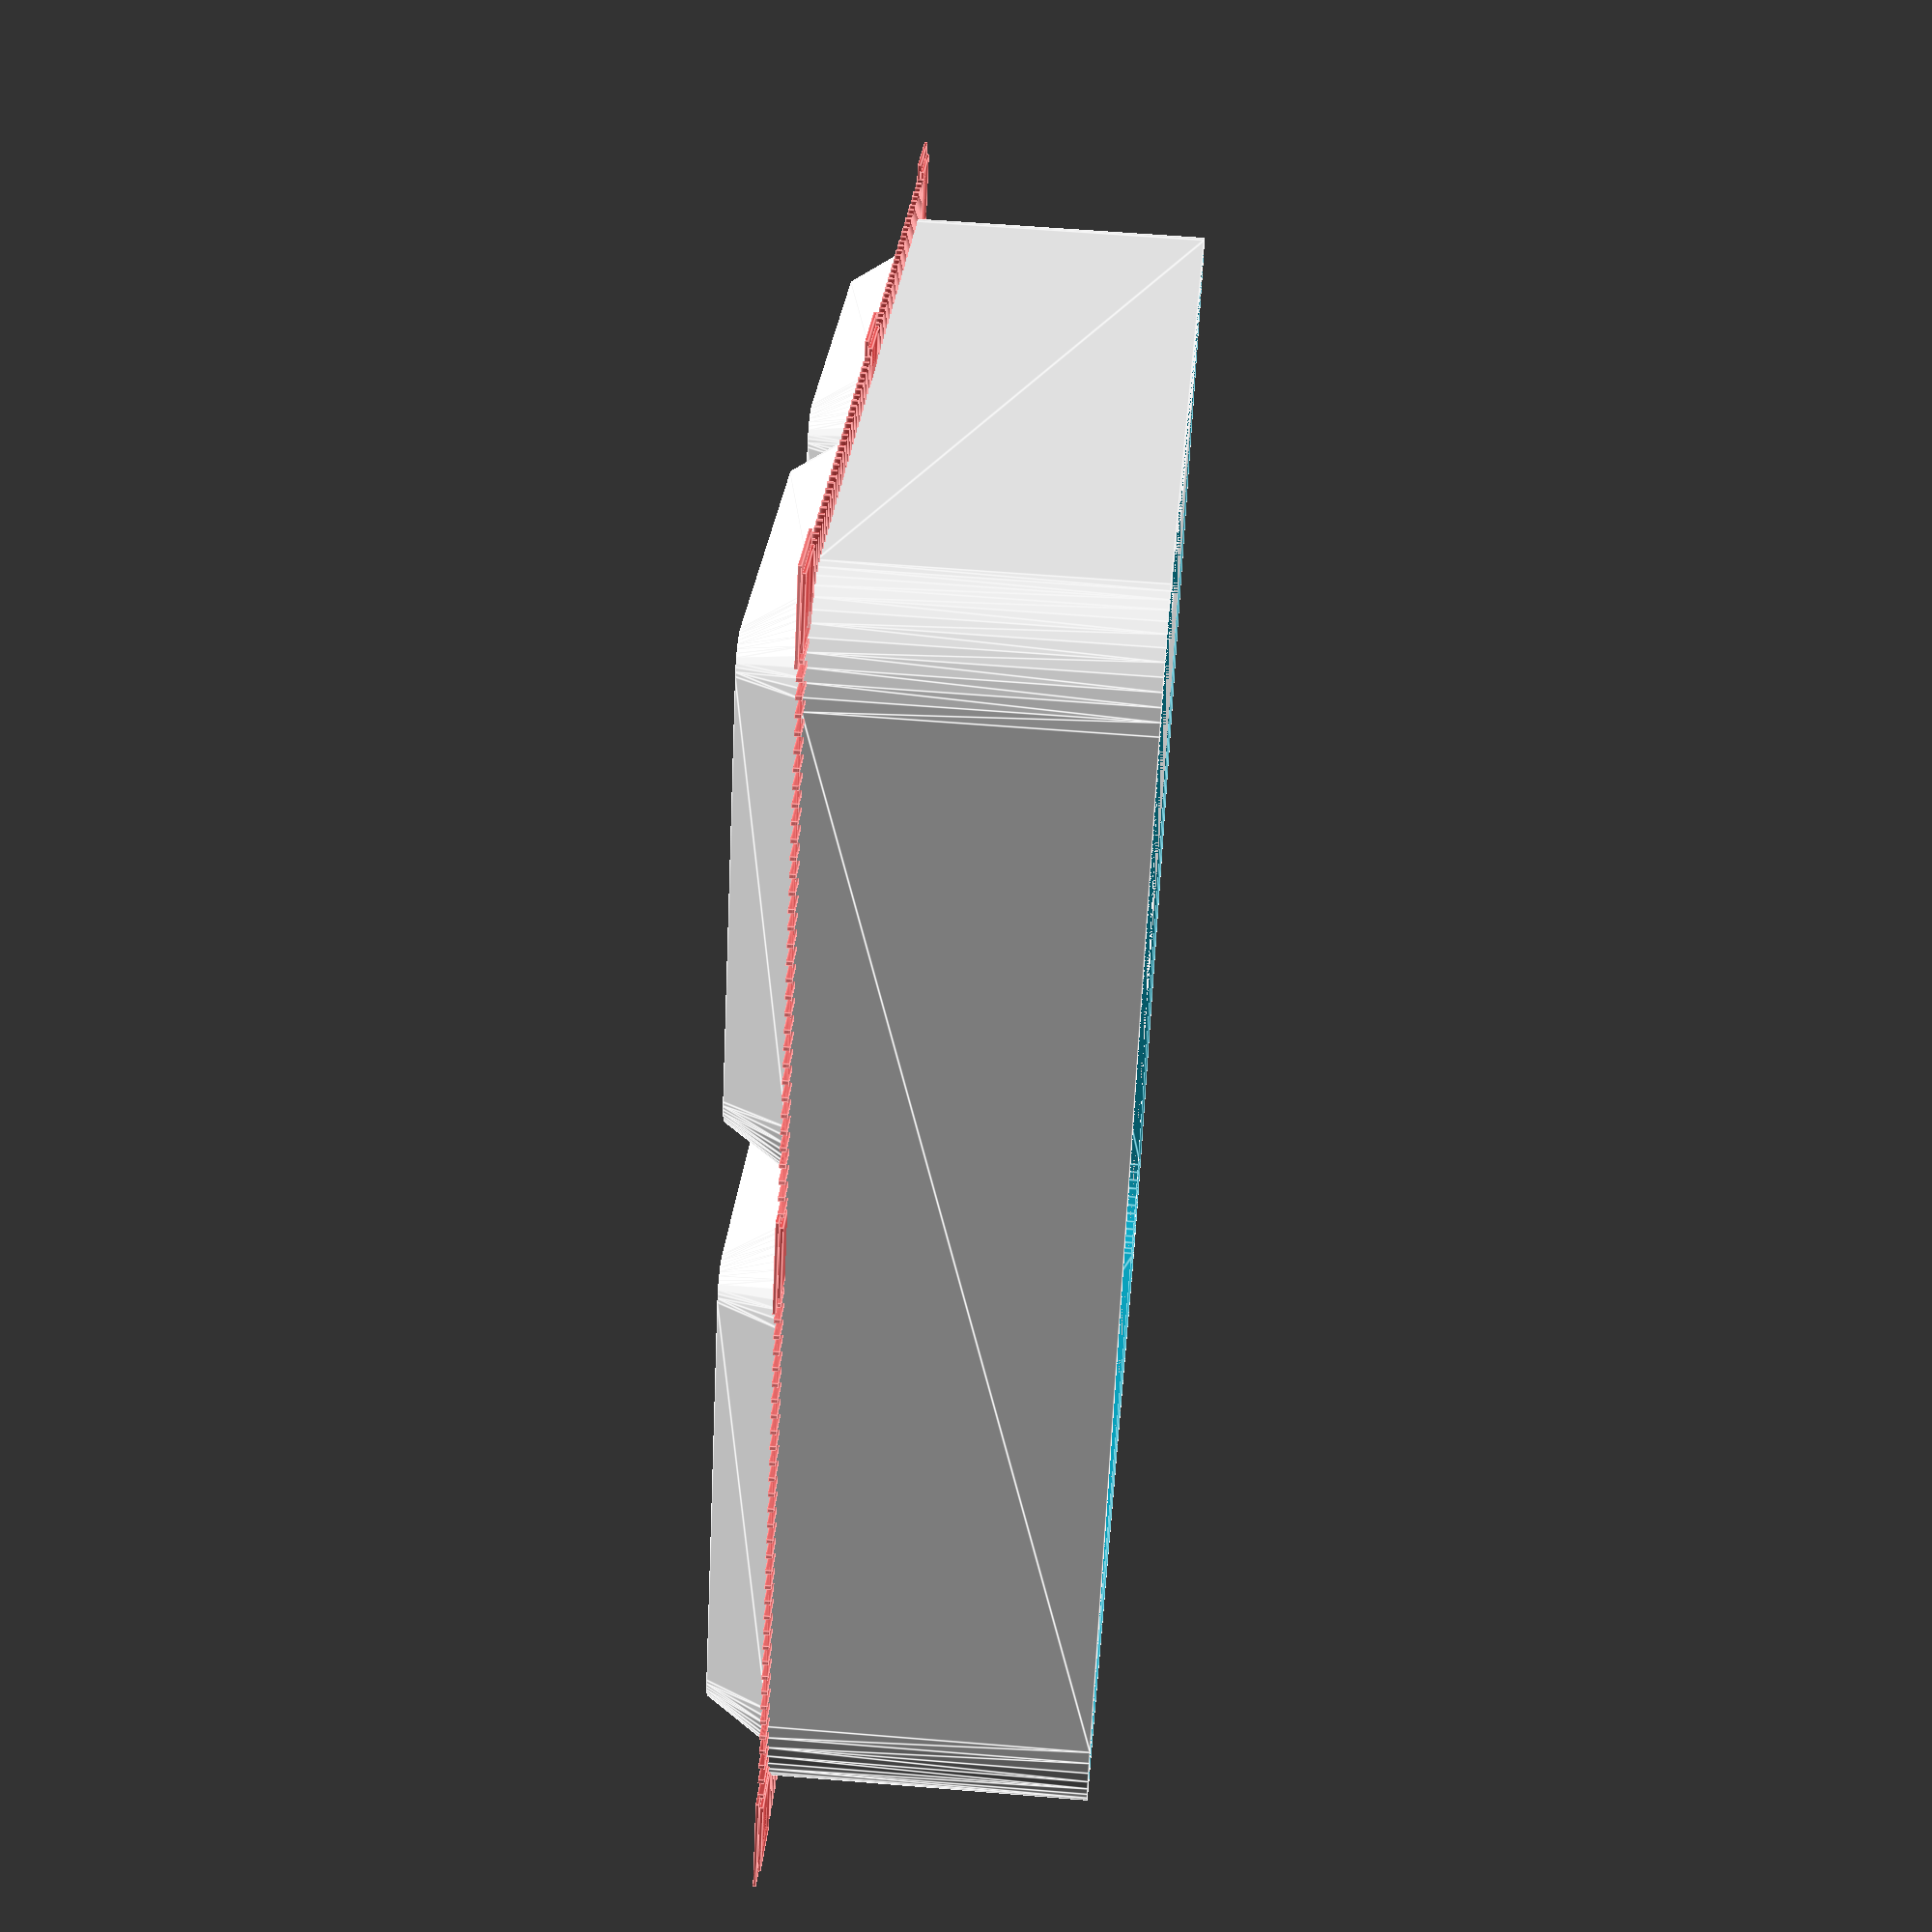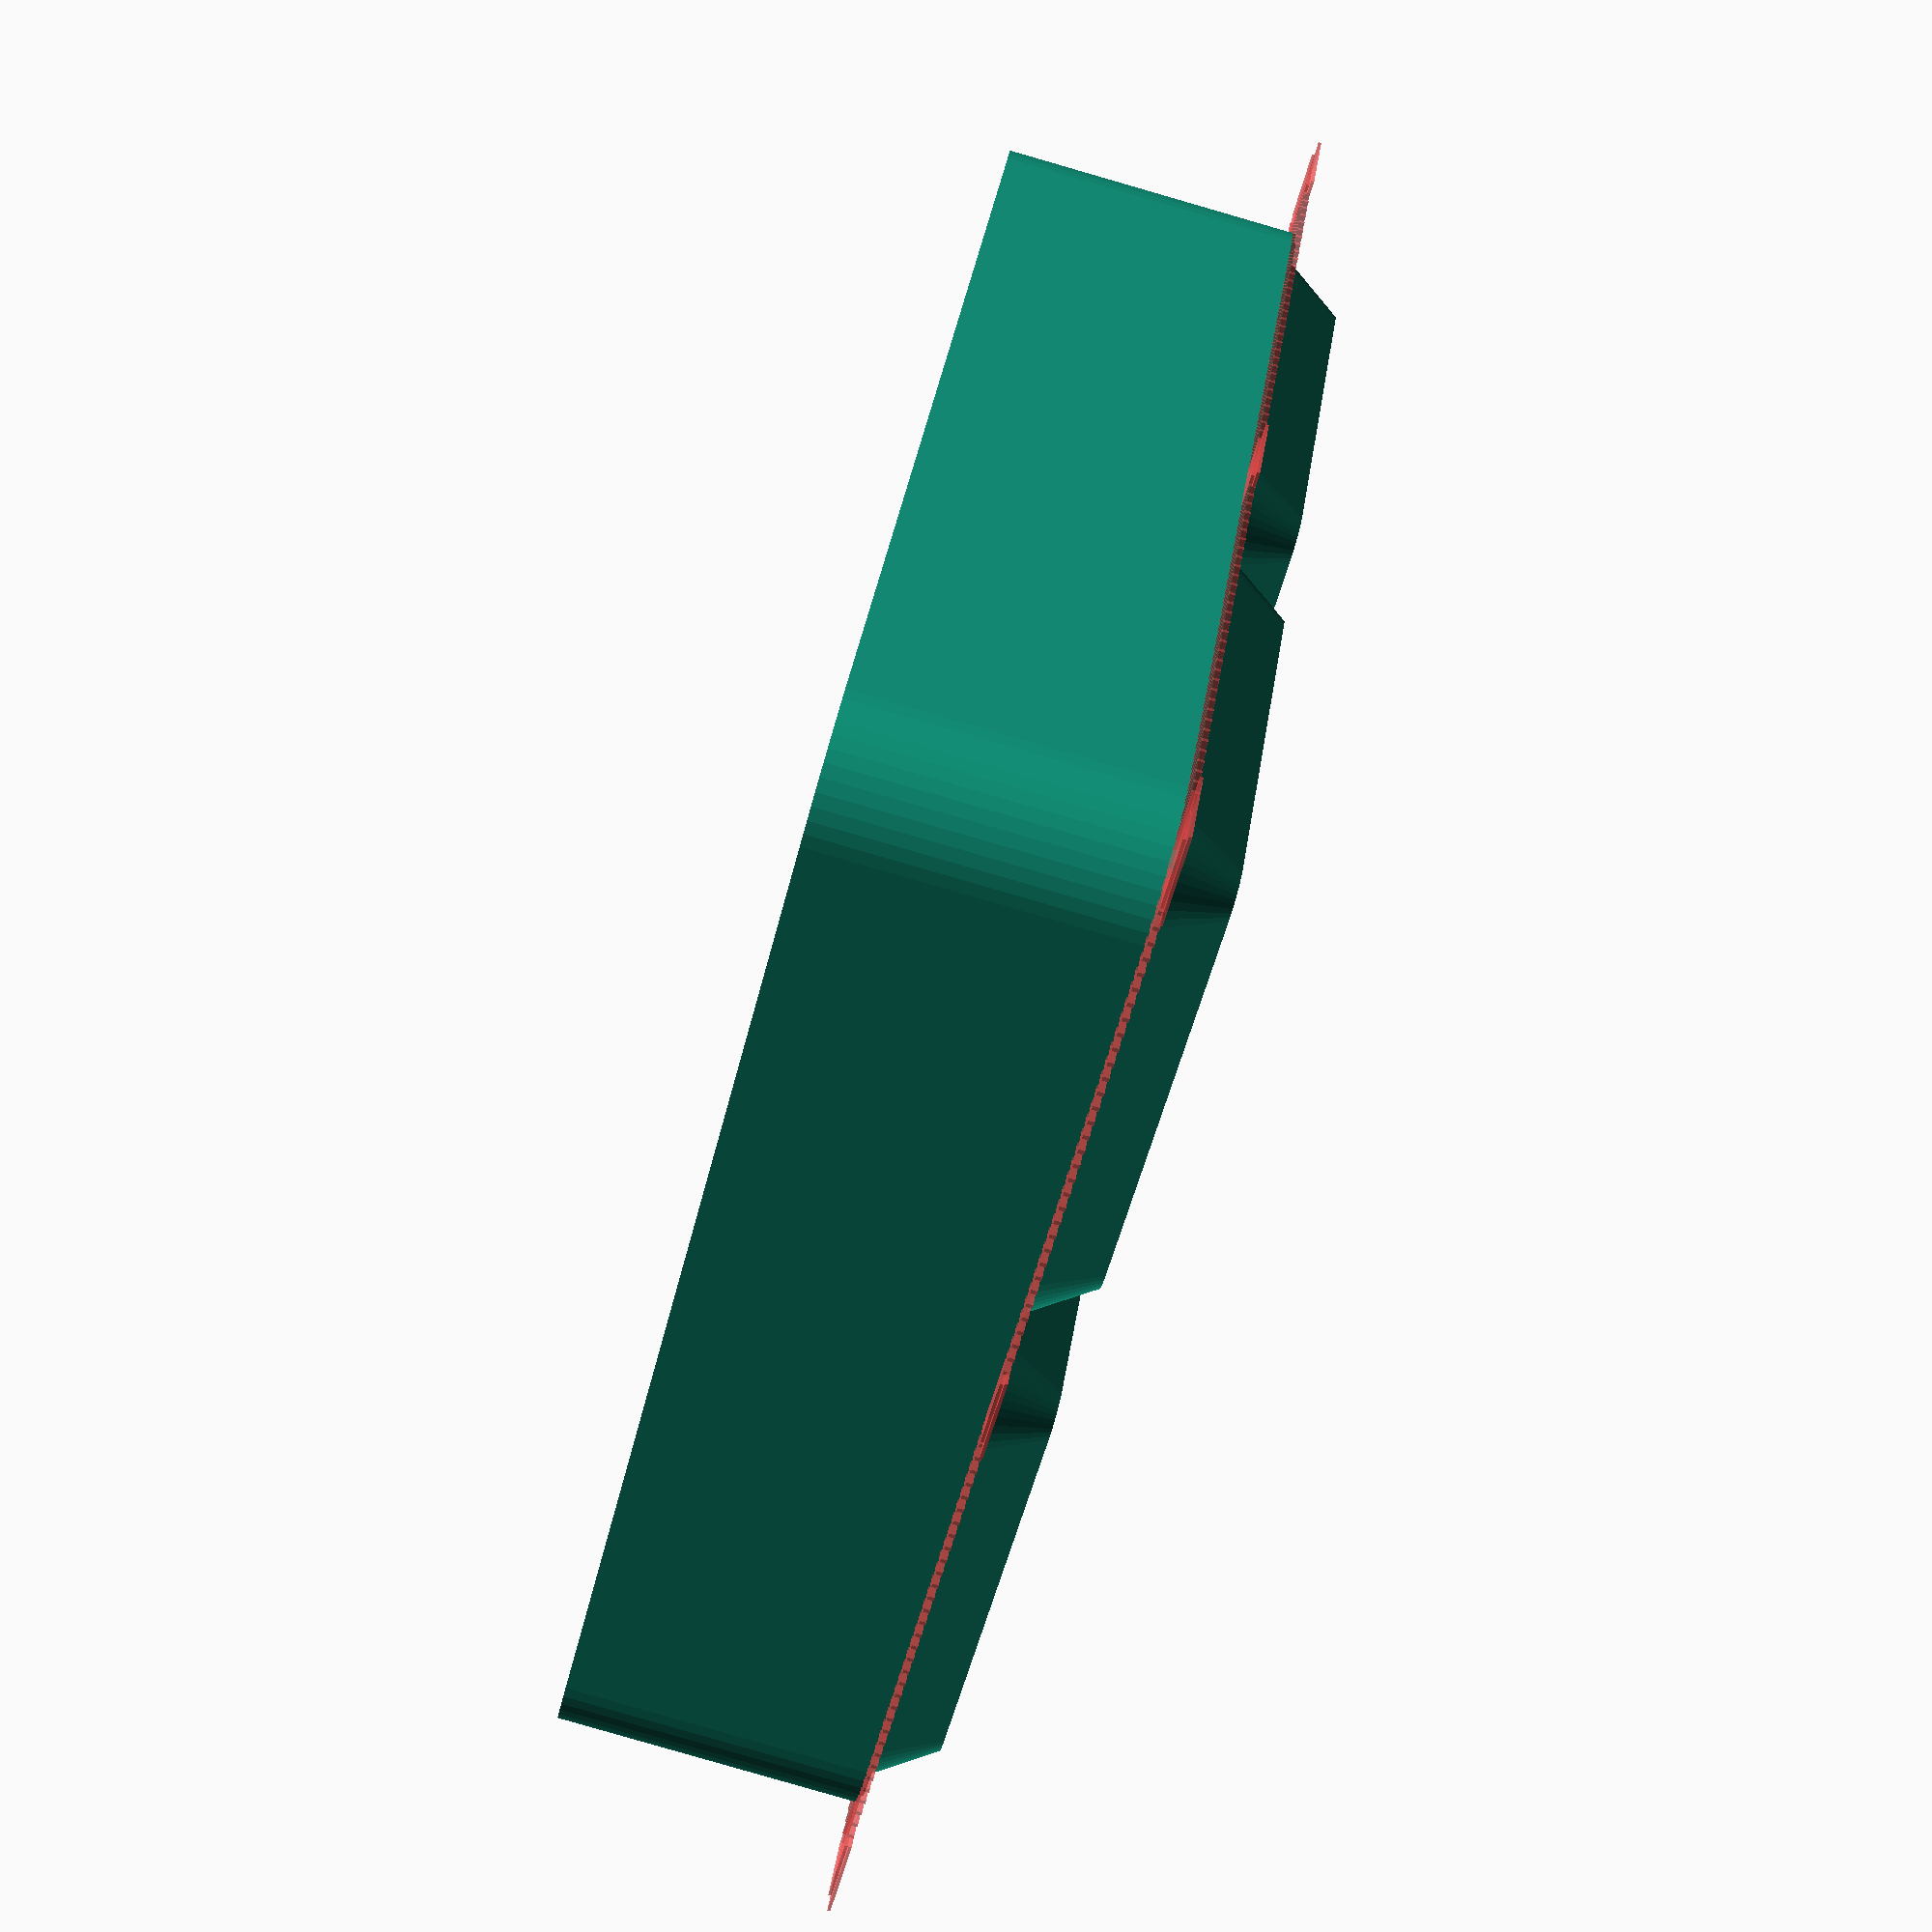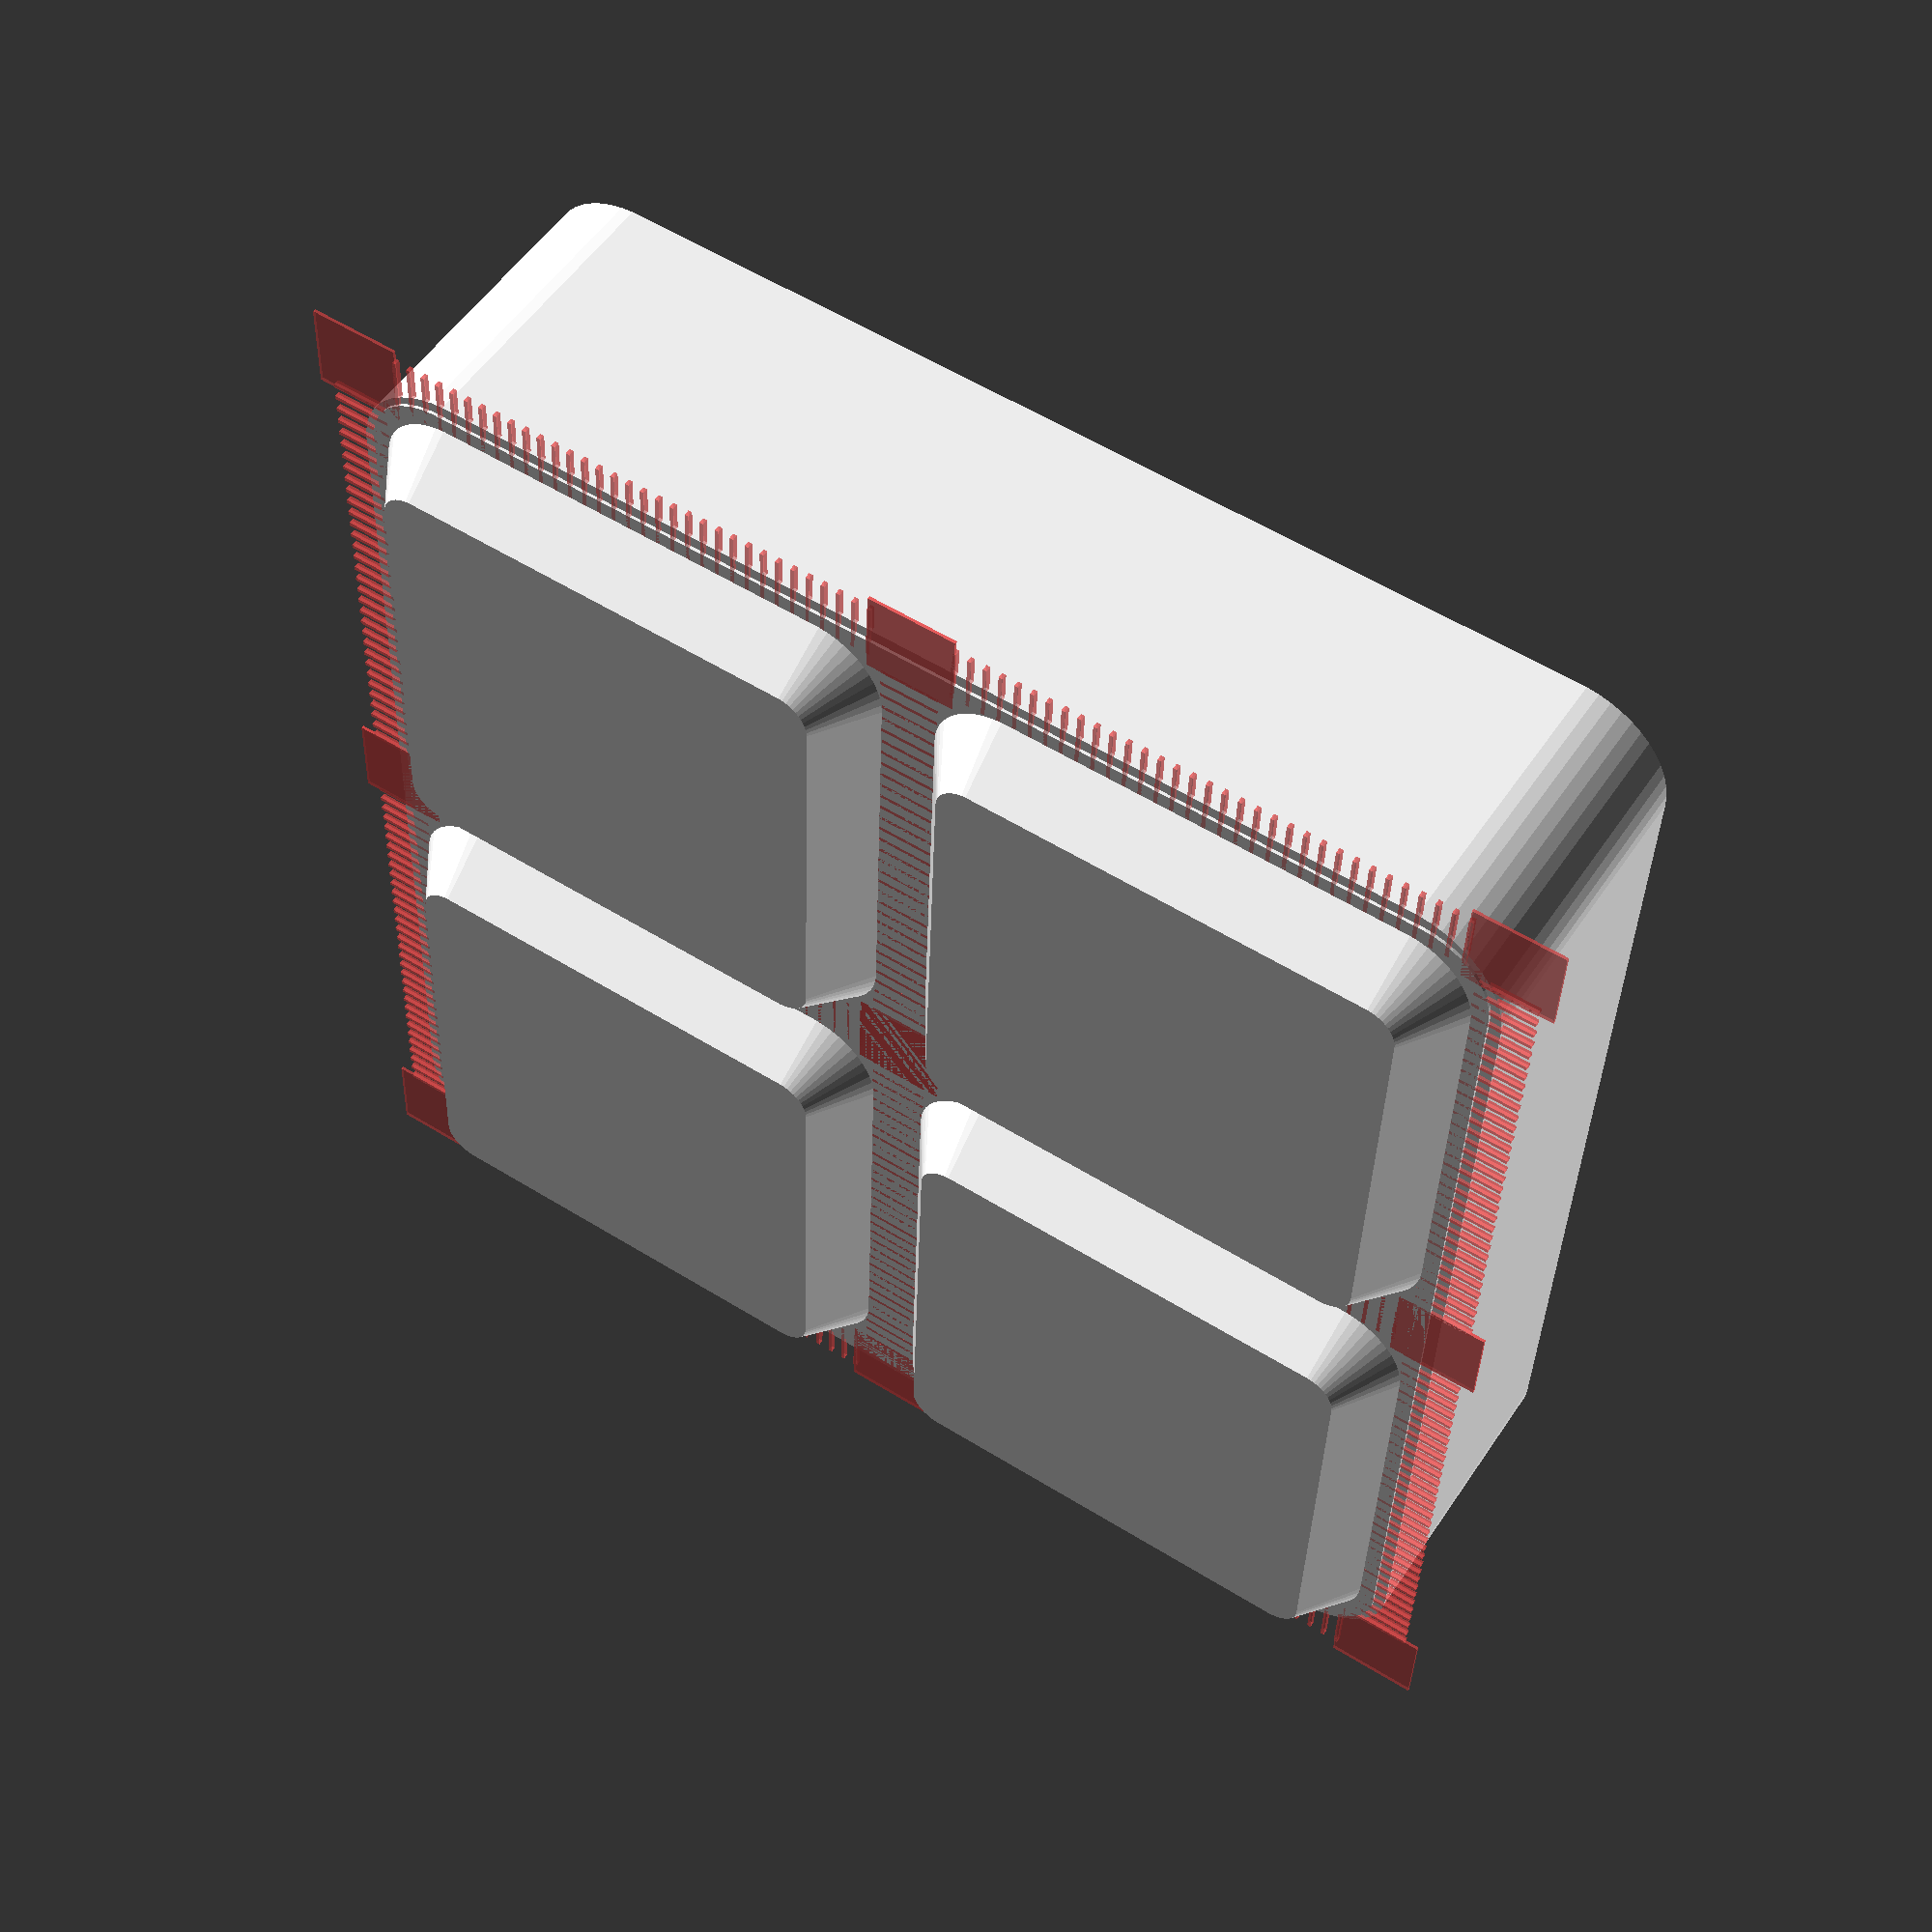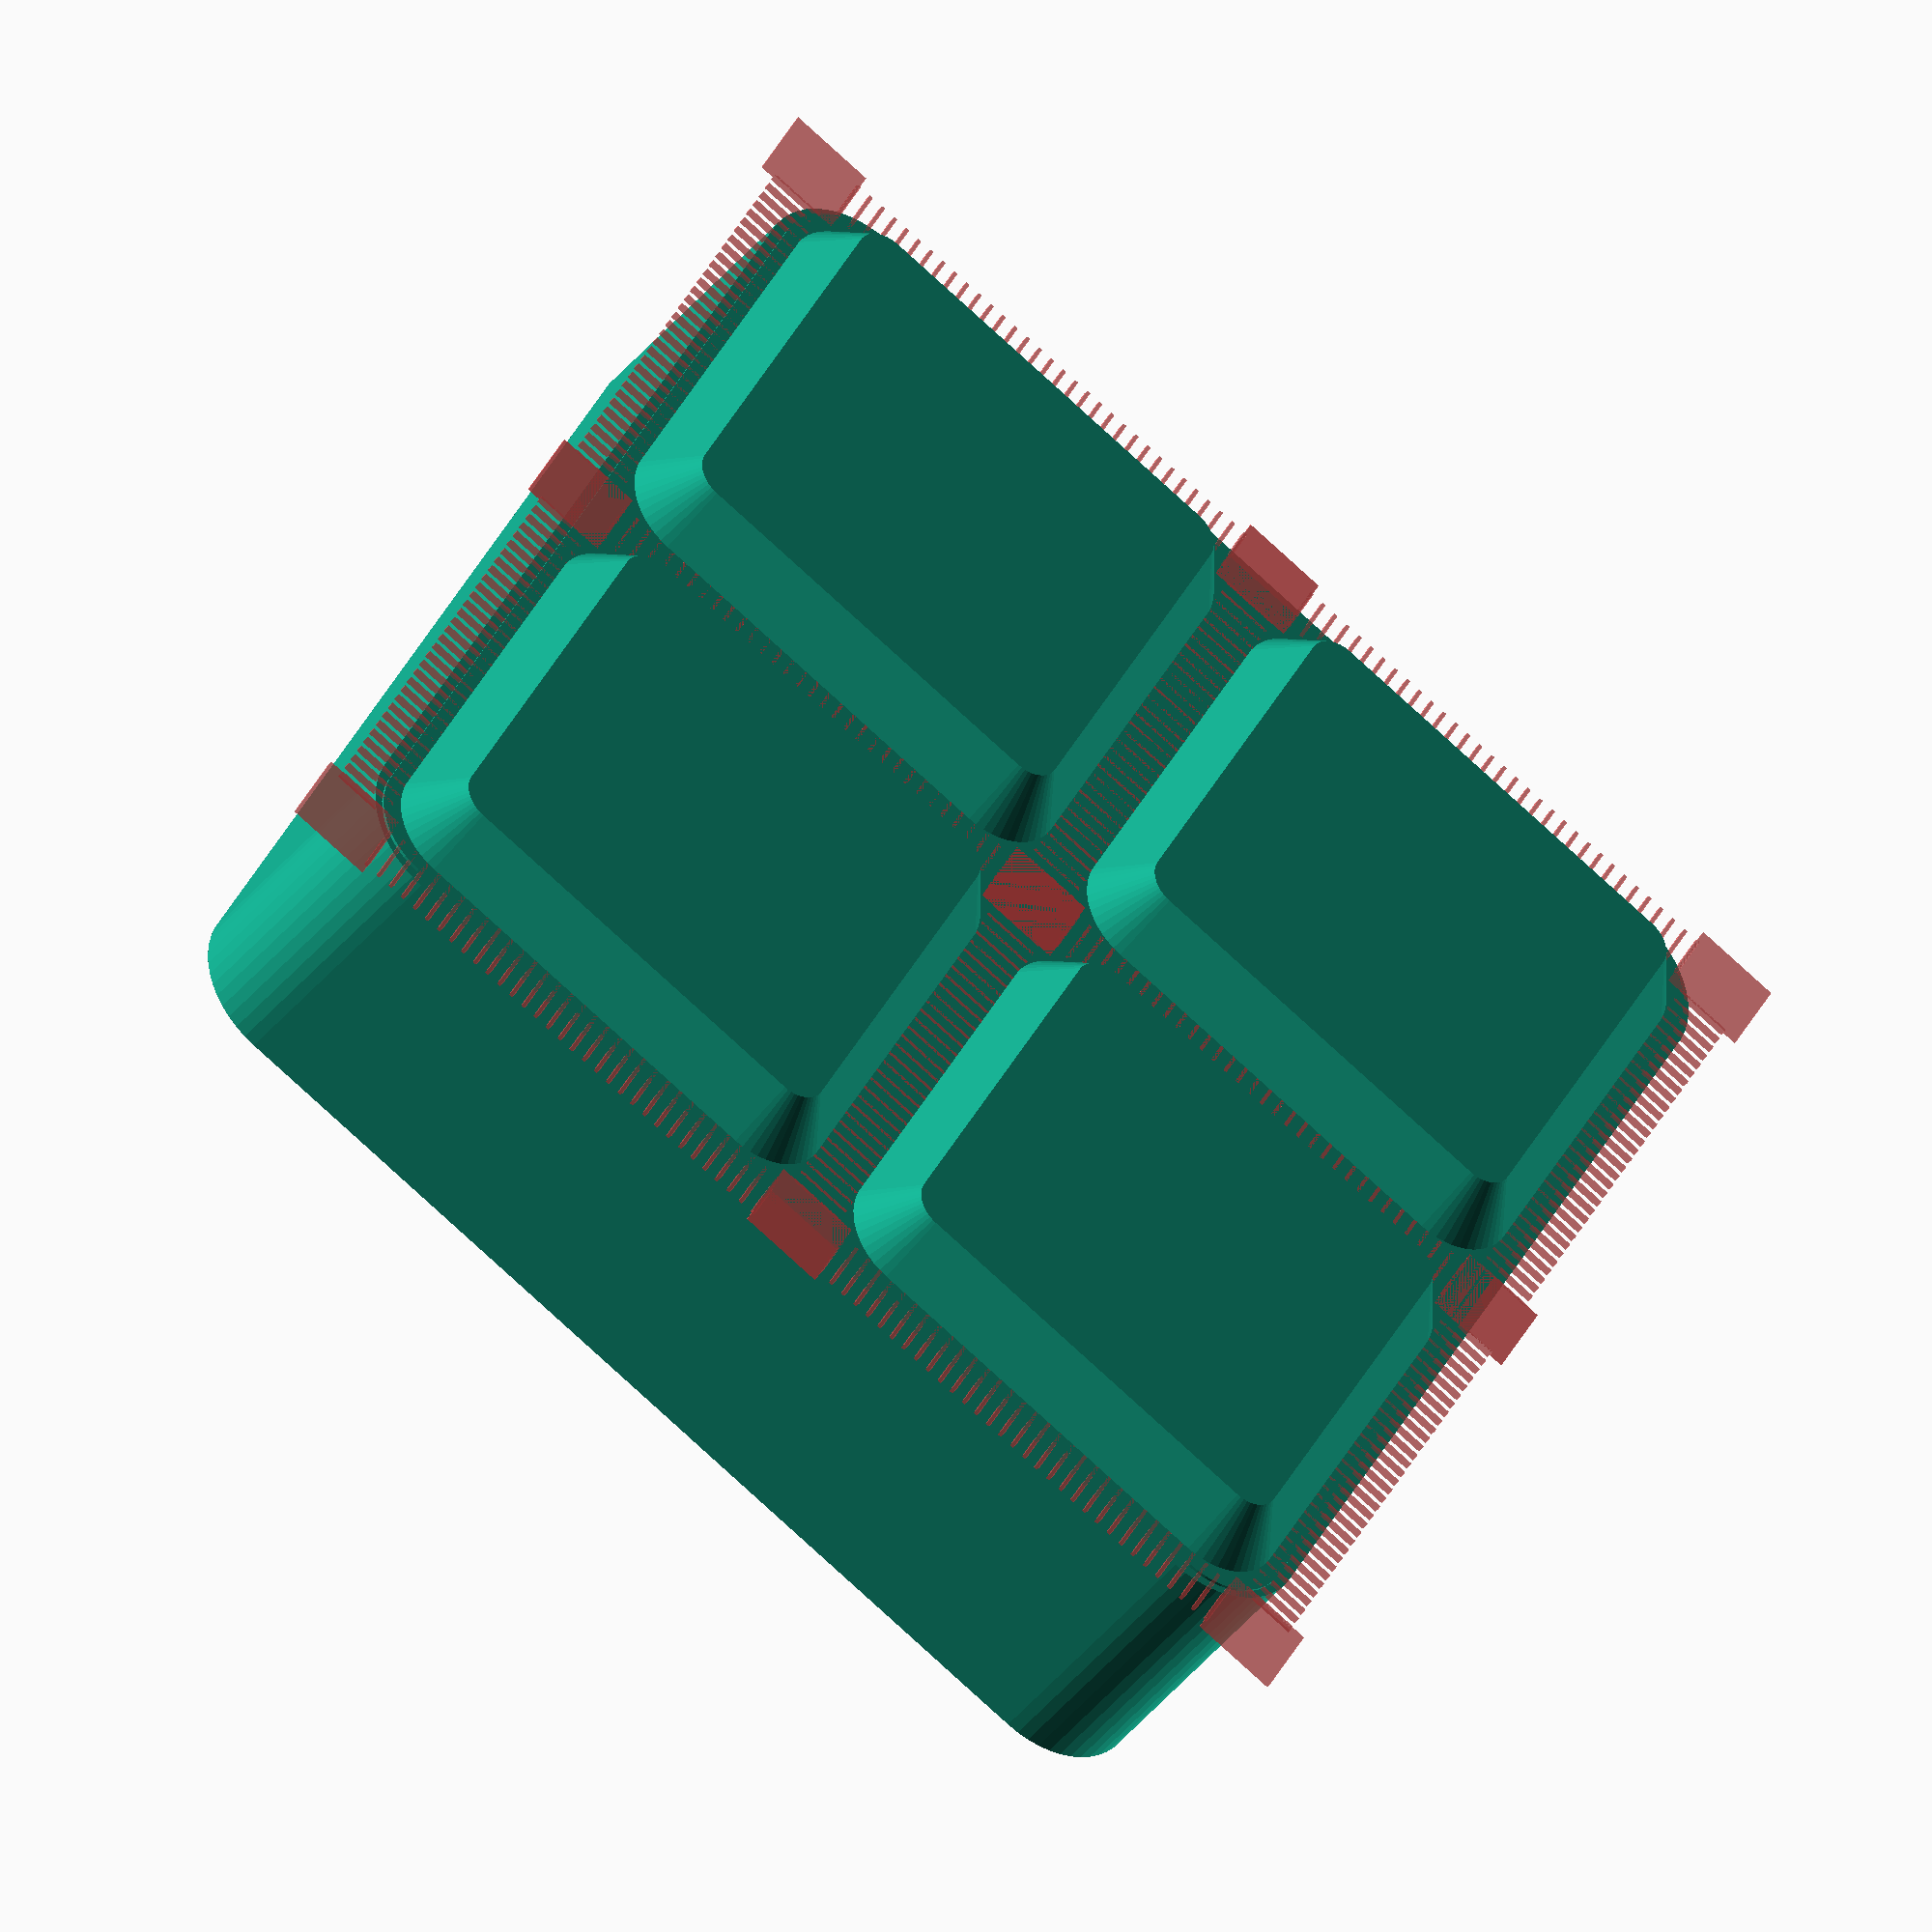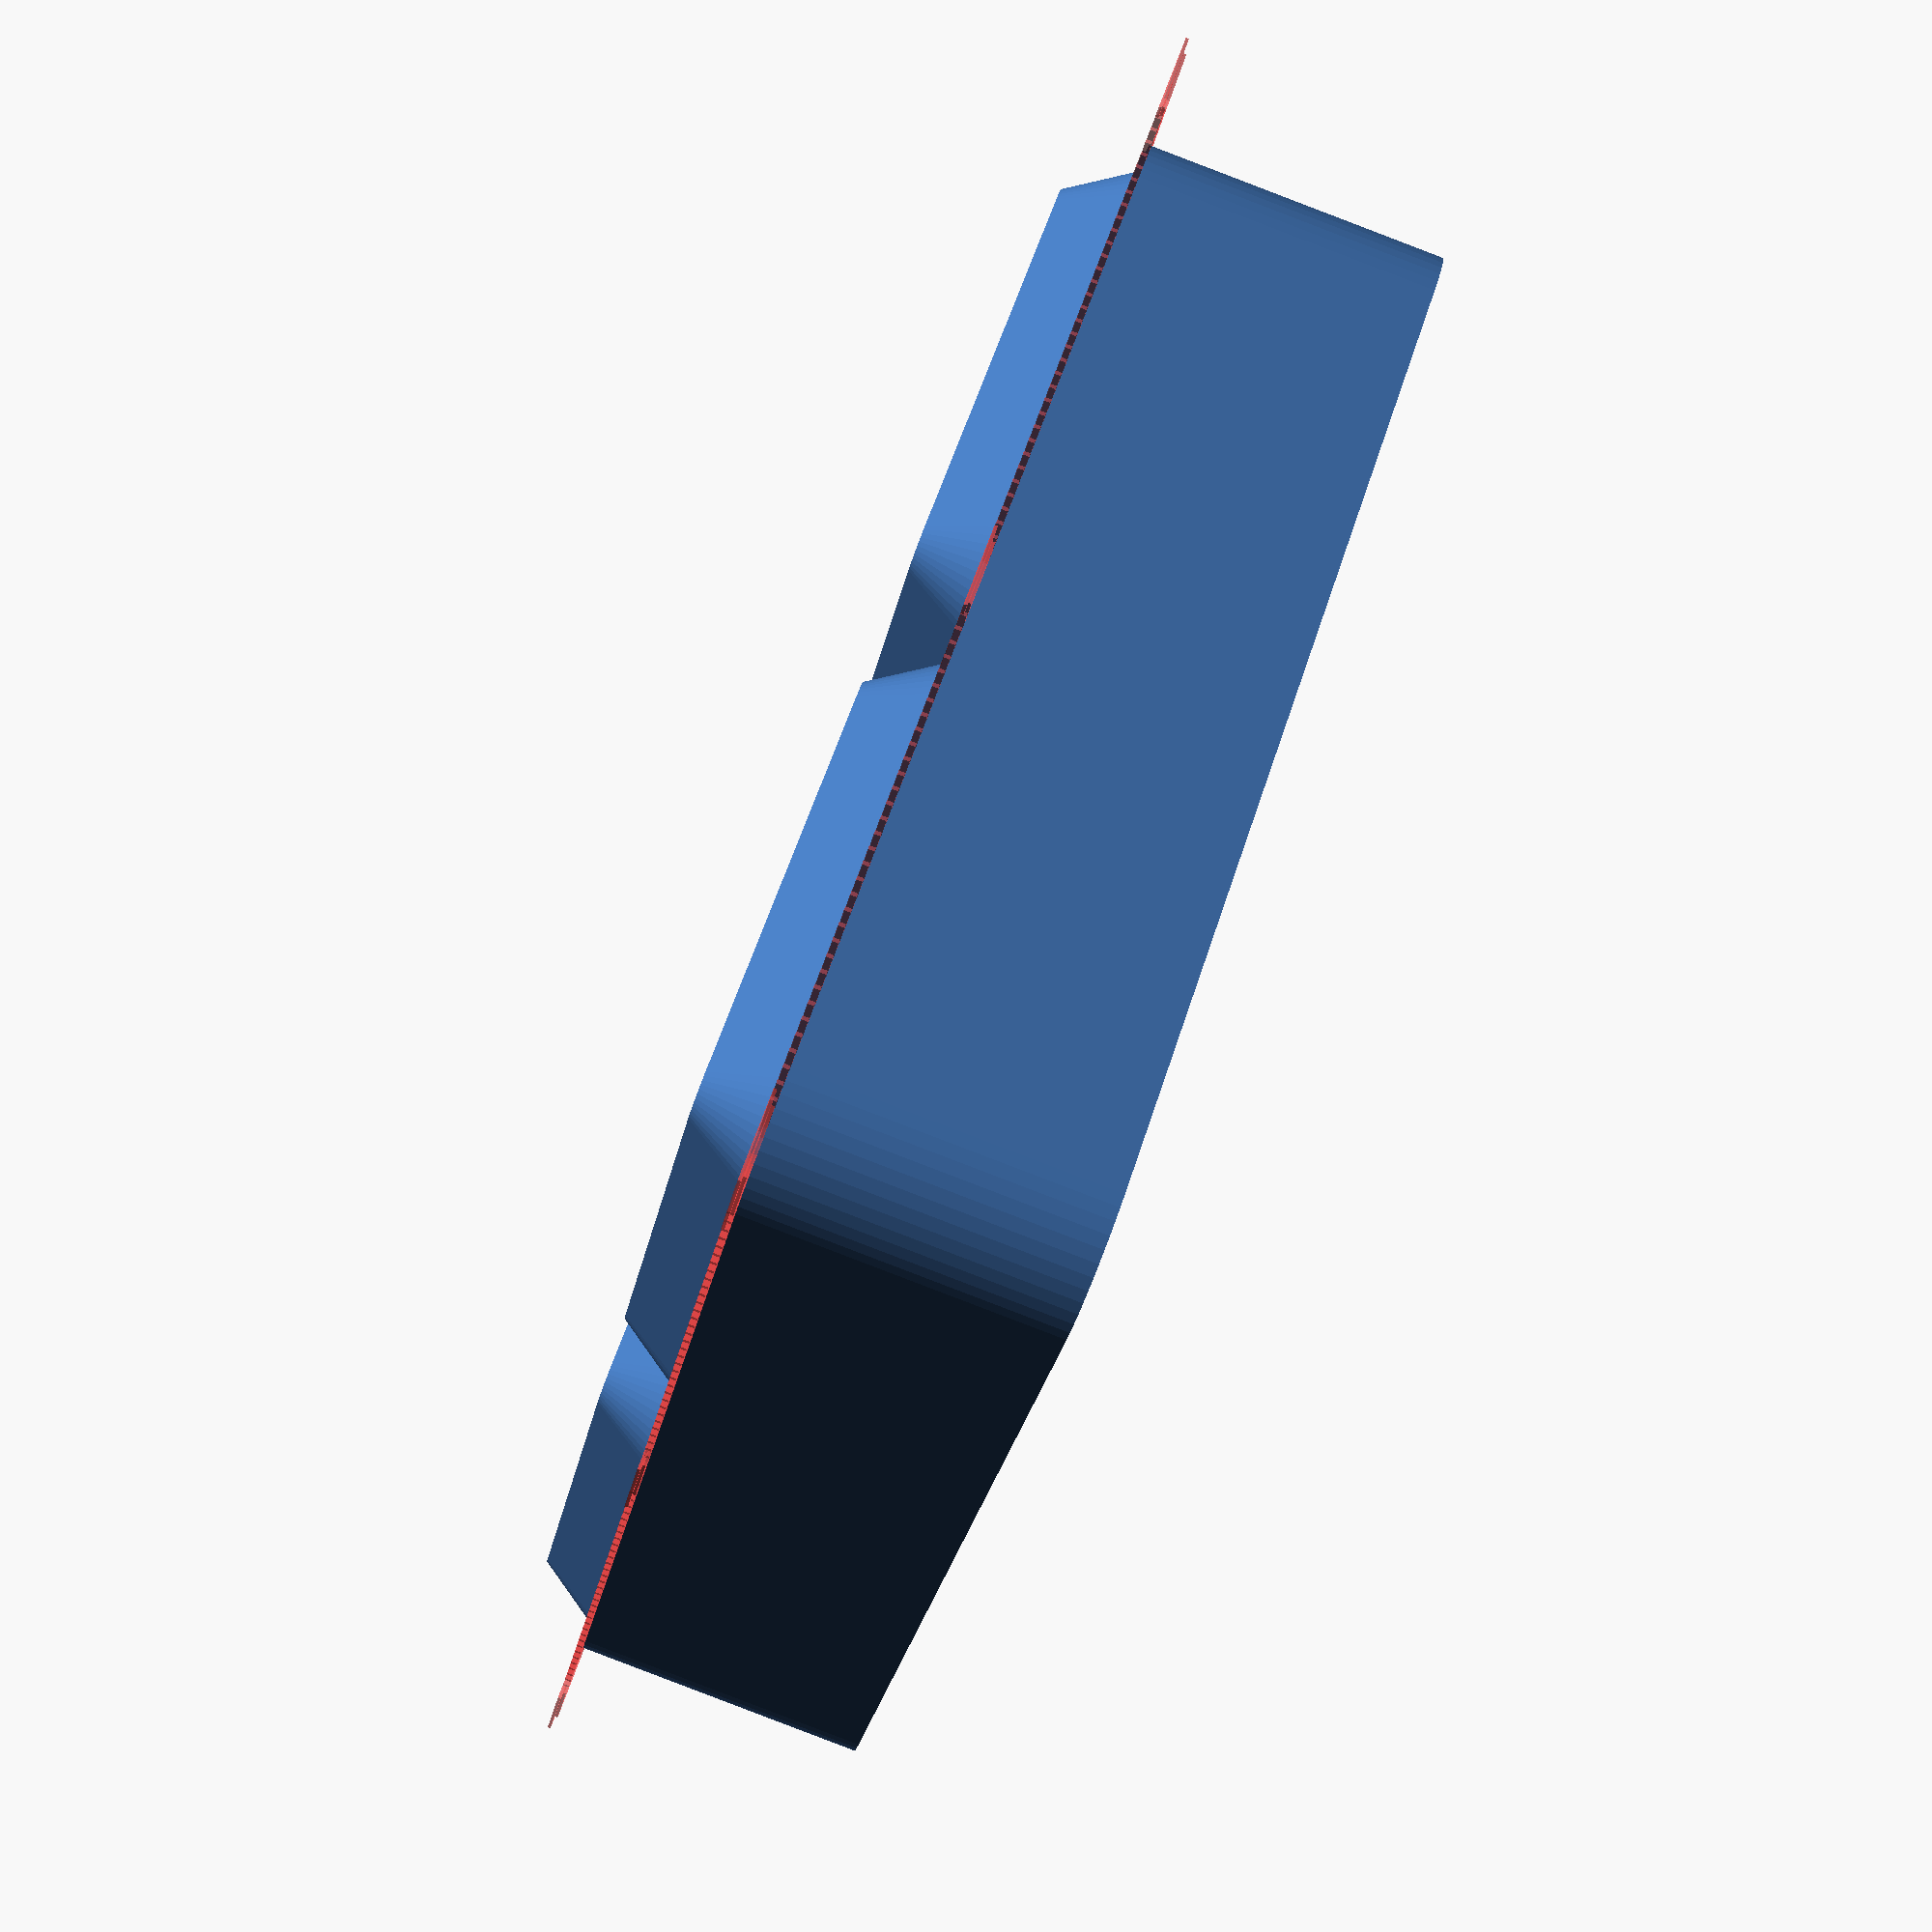
<openscad>
$fn = 50;


difference() {
	union() {
		translate(v = [0, 0, 3.1500000000]) {
			hull() {
				translate(v = [-25.0000000000, 25.0000000000, 0]) {
					cylinder(h = 14.8500000000, r = 5);
				}
				translate(v = [25.0000000000, 25.0000000000, 0]) {
					cylinder(h = 14.8500000000, r = 5);
				}
				translate(v = [-25.0000000000, -25.0000000000, 0]) {
					cylinder(h = 14.8500000000, r = 5);
				}
				translate(v = [25.0000000000, -25.0000000000, 0]) {
					cylinder(h = 14.8500000000, r = 5);
				}
			}
		}
		translate(v = [0, 0, 3]) {
			hull() {
				translate(v = [-25.6000000000, 25.6000000000, 0]) {
					cylinder(h = 0.1500000000, r = 3.8000000000);
				}
				translate(v = [25.6000000000, 25.6000000000, 0]) {
					cylinder(h = 0.1500000000, r = 3.8000000000);
				}
				translate(v = [-25.6000000000, -25.6000000000, 0]) {
					cylinder(h = 0.1500000000, r = 3.8000000000);
				}
				translate(v = [25.6000000000, -25.6000000000, 0]) {
					cylinder(h = 0.1500000000, r = 3.8000000000);
				}
			}
		}
		translate(v = [-15.0000000000, -15.0000000000, 3]) {
			rotate(a = [0, 180, 0]) {
				hull() {
					translate(v = [-10.0000000000, 10.0000000000, 0]) {
						cylinder(h = 3, r1 = 3.6000000000, r2 = 1.6000000000);
					}
					translate(v = [10.0000000000, 10.0000000000, 0]) {
						cylinder(h = 3, r1 = 3.6000000000, r2 = 1.6000000000);
					}
					translate(v = [-10.0000000000, -10.0000000000, 0]) {
						cylinder(h = 3, r1 = 3.6000000000, r2 = 1.6000000000);
					}
					translate(v = [10.0000000000, -10.0000000000, 0]) {
						cylinder(h = 3, r1 = 3.6000000000, r2 = 1.6000000000);
					}
				}
			}
		}
		translate(v = [-15.0000000000, 15.0000000000, 3]) {
			rotate(a = [0, 180, 0]) {
				hull() {
					translate(v = [-10.0000000000, 10.0000000000, 0]) {
						cylinder(h = 3, r1 = 3.6000000000, r2 = 1.6000000000);
					}
					translate(v = [10.0000000000, 10.0000000000, 0]) {
						cylinder(h = 3, r1 = 3.6000000000, r2 = 1.6000000000);
					}
					translate(v = [-10.0000000000, -10.0000000000, 0]) {
						cylinder(h = 3, r1 = 3.6000000000, r2 = 1.6000000000);
					}
					translate(v = [10.0000000000, -10.0000000000, 0]) {
						cylinder(h = 3, r1 = 3.6000000000, r2 = 1.6000000000);
					}
				}
			}
		}
		translate(v = [15.0000000000, -15.0000000000, 3]) {
			rotate(a = [0, 180, 0]) {
				hull() {
					translate(v = [-10.0000000000, 10.0000000000, 0]) {
						cylinder(h = 3, r1 = 3.6000000000, r2 = 1.6000000000);
					}
					translate(v = [10.0000000000, 10.0000000000, 0]) {
						cylinder(h = 3, r1 = 3.6000000000, r2 = 1.6000000000);
					}
					translate(v = [-10.0000000000, -10.0000000000, 0]) {
						cylinder(h = 3, r1 = 3.6000000000, r2 = 1.6000000000);
					}
					translate(v = [10.0000000000, -10.0000000000, 0]) {
						cylinder(h = 3, r1 = 3.6000000000, r2 = 1.6000000000);
					}
				}
			}
		}
		translate(v = [15.0000000000, 15.0000000000, 3]) {
			rotate(a = [0, 180, 0]) {
				hull() {
					translate(v = [-10.0000000000, 10.0000000000, 0]) {
						cylinder(h = 3, r1 = 3.6000000000, r2 = 1.6000000000);
					}
					translate(v = [10.0000000000, 10.0000000000, 0]) {
						cylinder(h = 3, r1 = 3.6000000000, r2 = 1.6000000000);
					}
					translate(v = [-10.0000000000, -10.0000000000, 0]) {
						cylinder(h = 3, r1 = 3.6000000000, r2 = 1.6000000000);
					}
					translate(v = [10.0000000000, -10.0000000000, 0]) {
						cylinder(h = 3, r1 = 3.6000000000, r2 = 1.6000000000);
					}
				}
			}
		}
	}
	union() {
		translate(v = [0, 0, 17.8500000000]) {
			hull() {
				translate(v = [-25.0000000000, 25.0000000000, 0]) {
					cylinder(h = 0.1500000000, r = 4.4000000000);
				}
				translate(v = [25.0000000000, 25.0000000000, 0]) {
					cylinder(h = 0.1500000000, r = 4.4000000000);
				}
				translate(v = [-25.0000000000, -25.0000000000, 0]) {
					cylinder(h = 0.1500000000, r = 4.4000000000);
				}
				translate(v = [25.0000000000, -25.0000000000, 0]) {
					cylinder(h = 0.1500000000, r = 4.4000000000);
				}
			}
		}
		translate(v = [0, 0, 4.5000000000]) {
			hull() {
				translate(v = [-25.0000000000, 25.0000000000, 0]) {
					cylinder(h = 13.5000000000, r = 3.8000000000);
				}
				translate(v = [25.0000000000, 25.0000000000, 0]) {
					cylinder(h = 13.5000000000, r = 3.8000000000);
				}
				translate(v = [-25.0000000000, -25.0000000000, 0]) {
					cylinder(h = 13.5000000000, r = 3.8000000000);
				}
				translate(v = [25.0000000000, -25.0000000000, 0]) {
					cylinder(h = 13.5000000000, r = 3.8000000000);
				}
			}
		}
		translate(v = [-15.0000000000, -15.0000000000, 4.5000000000]) {
			rotate(a = [0, 180, 0]) {
				#hull() {
					translate(v = [-10.0000000000, 10.0000000000, 0]) {
						cylinder(h = 3, r1 = 3.6000000000, r2 = 1.6000000000);
					}
					translate(v = [10.0000000000, 10.0000000000, 0]) {
						cylinder(h = 3, r1 = 3.6000000000, r2 = 1.6000000000);
					}
					translate(v = [-10.0000000000, -10.0000000000, 0]) {
						cylinder(h = 3, r1 = 3.6000000000, r2 = 1.6000000000);
					}
					translate(v = [10.0000000000, -10.0000000000, 0]) {
						cylinder(h = 3, r1 = 3.6000000000, r2 = 1.6000000000);
					}
				}
			}
		}
		#translate(v = [-27.9000000000, -31.5000000000, 3]) {
			cube(size = [0.2000000000, 3, 0.3000000000]);
		}
		#translate(v = [-27.9000000000, -1.5000000000, 3]) {
			cube(size = [0.2000000000, 3, 0.3000000000]);
		}
		#translate(v = [-27.1000000000, -31.5000000000, 3]) {
			cube(size = [0.2000000000, 3, 0.3000000000]);
		}
		#translate(v = [-27.1000000000, -1.5000000000, 3]) {
			cube(size = [0.2000000000, 3, 0.3000000000]);
		}
		#translate(v = [-26.3000000000, -31.5000000000, 3]) {
			cube(size = [0.2000000000, 3, 0.3000000000]);
		}
		#translate(v = [-26.3000000000, -1.5000000000, 3]) {
			cube(size = [0.2000000000, 3, 0.3000000000]);
		}
		#translate(v = [-25.5000000000, -31.5000000000, 3]) {
			cube(size = [0.2000000000, 3, 0.3000000000]);
		}
		#translate(v = [-25.5000000000, -1.5000000000, 3]) {
			cube(size = [0.2000000000, 3, 0.3000000000]);
		}
		#translate(v = [-24.7000000000, -31.5000000000, 3]) {
			cube(size = [0.2000000000, 3, 0.3000000000]);
		}
		#translate(v = [-24.7000000000, -1.5000000000, 3]) {
			cube(size = [0.2000000000, 3, 0.3000000000]);
		}
		#translate(v = [-23.9000000000, -31.5000000000, 3]) {
			cube(size = [0.2000000000, 3, 0.3000000000]);
		}
		#translate(v = [-23.9000000000, -1.5000000000, 3]) {
			cube(size = [0.2000000000, 3, 0.3000000000]);
		}
		#translate(v = [-23.1000000000, -31.5000000000, 3]) {
			cube(size = [0.2000000000, 3, 0.3000000000]);
		}
		#translate(v = [-23.1000000000, -1.5000000000, 3]) {
			cube(size = [0.2000000000, 3, 0.3000000000]);
		}
		#translate(v = [-22.3000000000, -31.5000000000, 3]) {
			cube(size = [0.2000000000, 3, 0.3000000000]);
		}
		#translate(v = [-22.3000000000, -1.5000000000, 3]) {
			cube(size = [0.2000000000, 3, 0.3000000000]);
		}
		#translate(v = [-21.5000000000, -31.5000000000, 3]) {
			cube(size = [0.2000000000, 3, 0.3000000000]);
		}
		#translate(v = [-21.5000000000, -1.5000000000, 3]) {
			cube(size = [0.2000000000, 3, 0.3000000000]);
		}
		#translate(v = [-20.7000000000, -31.5000000000, 3]) {
			cube(size = [0.2000000000, 3, 0.3000000000]);
		}
		#translate(v = [-20.7000000000, -1.5000000000, 3]) {
			cube(size = [0.2000000000, 3, 0.3000000000]);
		}
		#translate(v = [-19.9000000000, -31.5000000000, 3]) {
			cube(size = [0.2000000000, 3, 0.3000000000]);
		}
		#translate(v = [-19.9000000000, -1.5000000000, 3]) {
			cube(size = [0.2000000000, 3, 0.3000000000]);
		}
		#translate(v = [-19.1000000000, -31.5000000000, 3]) {
			cube(size = [0.2000000000, 3, 0.3000000000]);
		}
		#translate(v = [-19.1000000000, -1.5000000000, 3]) {
			cube(size = [0.2000000000, 3, 0.3000000000]);
		}
		#translate(v = [-18.3000000000, -31.5000000000, 3]) {
			cube(size = [0.2000000000, 3, 0.3000000000]);
		}
		#translate(v = [-18.3000000000, -1.5000000000, 3]) {
			cube(size = [0.2000000000, 3, 0.3000000000]);
		}
		#translate(v = [-17.5000000000, -31.5000000000, 3]) {
			cube(size = [0.2000000000, 3, 0.3000000000]);
		}
		#translate(v = [-17.5000000000, -1.5000000000, 3]) {
			cube(size = [0.2000000000, 3, 0.3000000000]);
		}
		#translate(v = [-16.7000000000, -31.5000000000, 3]) {
			cube(size = [0.2000000000, 3, 0.3000000000]);
		}
		#translate(v = [-16.7000000000, -1.5000000000, 3]) {
			cube(size = [0.2000000000, 3, 0.3000000000]);
		}
		#translate(v = [-15.9000000000, -31.5000000000, 3]) {
			cube(size = [0.2000000000, 3, 0.3000000000]);
		}
		#translate(v = [-15.9000000000, -1.5000000000, 3]) {
			cube(size = [0.2000000000, 3, 0.3000000000]);
		}
		#translate(v = [-15.1000000000, -31.5000000000, 3]) {
			cube(size = [0.2000000000, 3, 0.3000000000]);
		}
		#translate(v = [-15.1000000000, -1.5000000000, 3]) {
			cube(size = [0.2000000000, 3, 0.3000000000]);
		}
		#translate(v = [-14.3000000000, -31.5000000000, 3]) {
			cube(size = [0.2000000000, 3, 0.3000000000]);
		}
		#translate(v = [-14.3000000000, -1.5000000000, 3]) {
			cube(size = [0.2000000000, 3, 0.3000000000]);
		}
		#translate(v = [-13.5000000000, -31.5000000000, 3]) {
			cube(size = [0.2000000000, 3, 0.3000000000]);
		}
		#translate(v = [-13.5000000000, -1.5000000000, 3]) {
			cube(size = [0.2000000000, 3, 0.3000000000]);
		}
		#translate(v = [-12.7000000000, -31.5000000000, 3]) {
			cube(size = [0.2000000000, 3, 0.3000000000]);
		}
		#translate(v = [-12.7000000000, -1.5000000000, 3]) {
			cube(size = [0.2000000000, 3, 0.3000000000]);
		}
		#translate(v = [-11.9000000000, -31.5000000000, 3]) {
			cube(size = [0.2000000000, 3, 0.3000000000]);
		}
		#translate(v = [-11.9000000000, -1.5000000000, 3]) {
			cube(size = [0.2000000000, 3, 0.3000000000]);
		}
		#translate(v = [-11.1000000000, -31.5000000000, 3]) {
			cube(size = [0.2000000000, 3, 0.3000000000]);
		}
		#translate(v = [-11.1000000000, -1.5000000000, 3]) {
			cube(size = [0.2000000000, 3, 0.3000000000]);
		}
		#translate(v = [-10.3000000000, -31.5000000000, 3]) {
			cube(size = [0.2000000000, 3, 0.3000000000]);
		}
		#translate(v = [-10.3000000000, -1.5000000000, 3]) {
			cube(size = [0.2000000000, 3, 0.3000000000]);
		}
		#translate(v = [-9.5000000000, -31.5000000000, 3]) {
			cube(size = [0.2000000000, 3, 0.3000000000]);
		}
		#translate(v = [-9.5000000000, -1.5000000000, 3]) {
			cube(size = [0.2000000000, 3, 0.3000000000]);
		}
		#translate(v = [-8.7000000000, -31.5000000000, 3]) {
			cube(size = [0.2000000000, 3, 0.3000000000]);
		}
		#translate(v = [-8.7000000000, -1.5000000000, 3]) {
			cube(size = [0.2000000000, 3, 0.3000000000]);
		}
		#translate(v = [-7.9000000000, -31.5000000000, 3]) {
			cube(size = [0.2000000000, 3, 0.3000000000]);
		}
		#translate(v = [-7.9000000000, -1.5000000000, 3]) {
			cube(size = [0.2000000000, 3, 0.3000000000]);
		}
		#translate(v = [-7.1000000000, -31.5000000000, 3]) {
			cube(size = [0.2000000000, 3, 0.3000000000]);
		}
		#translate(v = [-7.1000000000, -1.5000000000, 3]) {
			cube(size = [0.2000000000, 3, 0.3000000000]);
		}
		#translate(v = [-6.3000000000, -31.5000000000, 3]) {
			cube(size = [0.2000000000, 3, 0.3000000000]);
		}
		#translate(v = [-6.3000000000, -1.5000000000, 3]) {
			cube(size = [0.2000000000, 3, 0.3000000000]);
		}
		#translate(v = [-5.5000000000, -31.5000000000, 3]) {
			cube(size = [0.2000000000, 3, 0.3000000000]);
		}
		#translate(v = [-5.5000000000, -1.5000000000, 3]) {
			cube(size = [0.2000000000, 3, 0.3000000000]);
		}
		#translate(v = [-4.7000000000, -31.5000000000, 3]) {
			cube(size = [0.2000000000, 3, 0.3000000000]);
		}
		#translate(v = [-4.7000000000, -1.5000000000, 3]) {
			cube(size = [0.2000000000, 3, 0.3000000000]);
		}
		#translate(v = [-3.9000000000, -31.5000000000, 3]) {
			cube(size = [0.2000000000, 3, 0.3000000000]);
		}
		#translate(v = [-3.9000000000, -1.5000000000, 3]) {
			cube(size = [0.2000000000, 3, 0.3000000000]);
		}
		#translate(v = [-3.1000000000, -31.5000000000, 3]) {
			cube(size = [0.2000000000, 3, 0.3000000000]);
		}
		#translate(v = [-3.1000000000, -1.5000000000, 3]) {
			cube(size = [0.2000000000, 3, 0.3000000000]);
		}
		#translate(v = [-2.3000000000, -31.5000000000, 3]) {
			cube(size = [0.2000000000, 3, 0.3000000000]);
		}
		#translate(v = [-2.3000000000, -1.5000000000, 3]) {
			cube(size = [0.2000000000, 3, 0.3000000000]);
		}
		#translate(v = [-31.5000000000, -27.9000000000, 3]) {
			cube(size = [3, 0.2000000000, 0.3000000000]);
		}
		#translate(v = [-1.5000000000, -27.9000000000, 3]) {
			cube(size = [3, 0.2000000000, 0.3000000000]);
		}
		#translate(v = [-31.5000000000, -27.1000000000, 3]) {
			cube(size = [3, 0.2000000000, 0.3000000000]);
		}
		#translate(v = [-1.5000000000, -27.1000000000, 3]) {
			cube(size = [3, 0.2000000000, 0.3000000000]);
		}
		#translate(v = [-31.5000000000, -26.3000000000, 3]) {
			cube(size = [3, 0.2000000000, 0.3000000000]);
		}
		#translate(v = [-1.5000000000, -26.3000000000, 3]) {
			cube(size = [3, 0.2000000000, 0.3000000000]);
		}
		#translate(v = [-31.5000000000, -25.5000000000, 3]) {
			cube(size = [3, 0.2000000000, 0.3000000000]);
		}
		#translate(v = [-1.5000000000, -25.5000000000, 3]) {
			cube(size = [3, 0.2000000000, 0.3000000000]);
		}
		#translate(v = [-31.5000000000, -24.7000000000, 3]) {
			cube(size = [3, 0.2000000000, 0.3000000000]);
		}
		#translate(v = [-1.5000000000, -24.7000000000, 3]) {
			cube(size = [3, 0.2000000000, 0.3000000000]);
		}
		#translate(v = [-31.5000000000, -23.9000000000, 3]) {
			cube(size = [3, 0.2000000000, 0.3000000000]);
		}
		#translate(v = [-1.5000000000, -23.9000000000, 3]) {
			cube(size = [3, 0.2000000000, 0.3000000000]);
		}
		#translate(v = [-31.5000000000, -23.1000000000, 3]) {
			cube(size = [3, 0.2000000000, 0.3000000000]);
		}
		#translate(v = [-1.5000000000, -23.1000000000, 3]) {
			cube(size = [3, 0.2000000000, 0.3000000000]);
		}
		#translate(v = [-31.5000000000, -22.3000000000, 3]) {
			cube(size = [3, 0.2000000000, 0.3000000000]);
		}
		#translate(v = [-1.5000000000, -22.3000000000, 3]) {
			cube(size = [3, 0.2000000000, 0.3000000000]);
		}
		#translate(v = [-31.5000000000, -21.5000000000, 3]) {
			cube(size = [3, 0.2000000000, 0.3000000000]);
		}
		#translate(v = [-1.5000000000, -21.5000000000, 3]) {
			cube(size = [3, 0.2000000000, 0.3000000000]);
		}
		#translate(v = [-31.5000000000, -20.7000000000, 3]) {
			cube(size = [3, 0.2000000000, 0.3000000000]);
		}
		#translate(v = [-1.5000000000, -20.7000000000, 3]) {
			cube(size = [3, 0.2000000000, 0.3000000000]);
		}
		#translate(v = [-31.5000000000, -19.9000000000, 3]) {
			cube(size = [3, 0.2000000000, 0.3000000000]);
		}
		#translate(v = [-1.5000000000, -19.9000000000, 3]) {
			cube(size = [3, 0.2000000000, 0.3000000000]);
		}
		#translate(v = [-31.5000000000, -19.1000000000, 3]) {
			cube(size = [3, 0.2000000000, 0.3000000000]);
		}
		#translate(v = [-1.5000000000, -19.1000000000, 3]) {
			cube(size = [3, 0.2000000000, 0.3000000000]);
		}
		#translate(v = [-31.5000000000, -18.3000000000, 3]) {
			cube(size = [3, 0.2000000000, 0.3000000000]);
		}
		#translate(v = [-1.5000000000, -18.3000000000, 3]) {
			cube(size = [3, 0.2000000000, 0.3000000000]);
		}
		#translate(v = [-31.5000000000, -17.5000000000, 3]) {
			cube(size = [3, 0.2000000000, 0.3000000000]);
		}
		#translate(v = [-1.5000000000, -17.5000000000, 3]) {
			cube(size = [3, 0.2000000000, 0.3000000000]);
		}
		#translate(v = [-31.5000000000, -16.7000000000, 3]) {
			cube(size = [3, 0.2000000000, 0.3000000000]);
		}
		#translate(v = [-1.5000000000, -16.7000000000, 3]) {
			cube(size = [3, 0.2000000000, 0.3000000000]);
		}
		#translate(v = [-31.5000000000, -15.9000000000, 3]) {
			cube(size = [3, 0.2000000000, 0.3000000000]);
		}
		#translate(v = [-1.5000000000, -15.9000000000, 3]) {
			cube(size = [3, 0.2000000000, 0.3000000000]);
		}
		#translate(v = [-31.5000000000, -15.1000000000, 3]) {
			cube(size = [3, 0.2000000000, 0.3000000000]);
		}
		#translate(v = [-1.5000000000, -15.1000000000, 3]) {
			cube(size = [3, 0.2000000000, 0.3000000000]);
		}
		#translate(v = [-31.5000000000, -14.3000000000, 3]) {
			cube(size = [3, 0.2000000000, 0.3000000000]);
		}
		#translate(v = [-1.5000000000, -14.3000000000, 3]) {
			cube(size = [3, 0.2000000000, 0.3000000000]);
		}
		#translate(v = [-31.5000000000, -13.5000000000, 3]) {
			cube(size = [3, 0.2000000000, 0.3000000000]);
		}
		#translate(v = [-1.5000000000, -13.5000000000, 3]) {
			cube(size = [3, 0.2000000000, 0.3000000000]);
		}
		#translate(v = [-31.5000000000, -12.7000000000, 3]) {
			cube(size = [3, 0.2000000000, 0.3000000000]);
		}
		#translate(v = [-1.5000000000, -12.7000000000, 3]) {
			cube(size = [3, 0.2000000000, 0.3000000000]);
		}
		#translate(v = [-31.5000000000, -11.9000000000, 3]) {
			cube(size = [3, 0.2000000000, 0.3000000000]);
		}
		#translate(v = [-1.5000000000, -11.9000000000, 3]) {
			cube(size = [3, 0.2000000000, 0.3000000000]);
		}
		#translate(v = [-31.5000000000, -11.1000000000, 3]) {
			cube(size = [3, 0.2000000000, 0.3000000000]);
		}
		#translate(v = [-1.5000000000, -11.1000000000, 3]) {
			cube(size = [3, 0.2000000000, 0.3000000000]);
		}
		#translate(v = [-31.5000000000, -10.3000000000, 3]) {
			cube(size = [3, 0.2000000000, 0.3000000000]);
		}
		#translate(v = [-1.5000000000, -10.3000000000, 3]) {
			cube(size = [3, 0.2000000000, 0.3000000000]);
		}
		#translate(v = [-31.5000000000, -9.5000000000, 3]) {
			cube(size = [3, 0.2000000000, 0.3000000000]);
		}
		#translate(v = [-1.5000000000, -9.5000000000, 3]) {
			cube(size = [3, 0.2000000000, 0.3000000000]);
		}
		#translate(v = [-31.5000000000, -8.7000000000, 3]) {
			cube(size = [3, 0.2000000000, 0.3000000000]);
		}
		#translate(v = [-1.5000000000, -8.7000000000, 3]) {
			cube(size = [3, 0.2000000000, 0.3000000000]);
		}
		#translate(v = [-31.5000000000, -7.9000000000, 3]) {
			cube(size = [3, 0.2000000000, 0.3000000000]);
		}
		#translate(v = [-1.5000000000, -7.9000000000, 3]) {
			cube(size = [3, 0.2000000000, 0.3000000000]);
		}
		#translate(v = [-31.5000000000, -7.1000000000, 3]) {
			cube(size = [3, 0.2000000000, 0.3000000000]);
		}
		#translate(v = [-1.5000000000, -7.1000000000, 3]) {
			cube(size = [3, 0.2000000000, 0.3000000000]);
		}
		#translate(v = [-31.5000000000, -6.3000000000, 3]) {
			cube(size = [3, 0.2000000000, 0.3000000000]);
		}
		#translate(v = [-1.5000000000, -6.3000000000, 3]) {
			cube(size = [3, 0.2000000000, 0.3000000000]);
		}
		#translate(v = [-31.5000000000, -5.5000000000, 3]) {
			cube(size = [3, 0.2000000000, 0.3000000000]);
		}
		#translate(v = [-1.5000000000, -5.5000000000, 3]) {
			cube(size = [3, 0.2000000000, 0.3000000000]);
		}
		#translate(v = [-31.5000000000, -4.7000000000, 3]) {
			cube(size = [3, 0.2000000000, 0.3000000000]);
		}
		#translate(v = [-1.5000000000, -4.7000000000, 3]) {
			cube(size = [3, 0.2000000000, 0.3000000000]);
		}
		#translate(v = [-31.5000000000, -3.9000000000, 3]) {
			cube(size = [3, 0.2000000000, 0.3000000000]);
		}
		#translate(v = [-1.5000000000, -3.9000000000, 3]) {
			cube(size = [3, 0.2000000000, 0.3000000000]);
		}
		#translate(v = [-31.5000000000, -3.1000000000, 3]) {
			cube(size = [3, 0.2000000000, 0.3000000000]);
		}
		#translate(v = [-1.5000000000, -3.1000000000, 3]) {
			cube(size = [3, 0.2000000000, 0.3000000000]);
		}
		#translate(v = [-31.5000000000, -2.3000000000, 3]) {
			cube(size = [3, 0.2000000000, 0.3000000000]);
		}
		#translate(v = [-1.5000000000, -2.3000000000, 3]) {
			cube(size = [3, 0.2000000000, 0.3000000000]);
		}
		#translate(v = [-32.2500000000, -32.2500000000, 3]) {
			cube(size = [4.5000000000, 4.5000000000, 0.1500000000]);
		}
		#translate(v = [-2.2500000000, -32.2500000000, 3]) {
			cube(size = [4.5000000000, 4.5000000000, 0.1500000000]);
		}
		#translate(v = [-32.2500000000, -2.2500000000, 3]) {
			cube(size = [4.5000000000, 4.5000000000, 0.1500000000]);
		}
		#translate(v = [-2.2500000000, -2.2500000000, 3]) {
			cube(size = [4.5000000000, 4.5000000000, 0.1500000000]);
		}
		#translate(v = [-31.7500000000, -31.7500000000, 3.1500000000]) {
			cube(size = [3.5000000000, 3.5000000000, 0.1500000000]);
		}
		#translate(v = [-1.7500000000, -31.7500000000, 3.1500000000]) {
			cube(size = [3.5000000000, 3.5000000000, 0.1500000000]);
		}
		#translate(v = [-31.7500000000, -1.7500000000, 3.1500000000]) {
			cube(size = [3.5000000000, 3.5000000000, 0.1500000000]);
		}
		#translate(v = [-1.7500000000, -1.7500000000, 3.1500000000]) {
			cube(size = [3.5000000000, 3.5000000000, 0.1500000000]);
		}
		translate(v = [-15.0000000000, 15.0000000000, 4.5000000000]) {
			rotate(a = [0, 180, 0]) {
				#hull() {
					translate(v = [-10.0000000000, 10.0000000000, 0]) {
						cylinder(h = 3, r1 = 3.6000000000, r2 = 1.6000000000);
					}
					translate(v = [10.0000000000, 10.0000000000, 0]) {
						cylinder(h = 3, r1 = 3.6000000000, r2 = 1.6000000000);
					}
					translate(v = [-10.0000000000, -10.0000000000, 0]) {
						cylinder(h = 3, r1 = 3.6000000000, r2 = 1.6000000000);
					}
					translate(v = [10.0000000000, -10.0000000000, 0]) {
						cylinder(h = 3, r1 = 3.6000000000, r2 = 1.6000000000);
					}
				}
			}
		}
		#translate(v = [-27.9000000000, -1.5000000000, 3]) {
			cube(size = [0.2000000000, 3, 0.3000000000]);
		}
		#translate(v = [-27.9000000000, 28.5000000000, 3]) {
			cube(size = [0.2000000000, 3, 0.3000000000]);
		}
		#translate(v = [-27.1000000000, -1.5000000000, 3]) {
			cube(size = [0.2000000000, 3, 0.3000000000]);
		}
		#translate(v = [-27.1000000000, 28.5000000000, 3]) {
			cube(size = [0.2000000000, 3, 0.3000000000]);
		}
		#translate(v = [-26.3000000000, -1.5000000000, 3]) {
			cube(size = [0.2000000000, 3, 0.3000000000]);
		}
		#translate(v = [-26.3000000000, 28.5000000000, 3]) {
			cube(size = [0.2000000000, 3, 0.3000000000]);
		}
		#translate(v = [-25.5000000000, -1.5000000000, 3]) {
			cube(size = [0.2000000000, 3, 0.3000000000]);
		}
		#translate(v = [-25.5000000000, 28.5000000000, 3]) {
			cube(size = [0.2000000000, 3, 0.3000000000]);
		}
		#translate(v = [-24.7000000000, -1.5000000000, 3]) {
			cube(size = [0.2000000000, 3, 0.3000000000]);
		}
		#translate(v = [-24.7000000000, 28.5000000000, 3]) {
			cube(size = [0.2000000000, 3, 0.3000000000]);
		}
		#translate(v = [-23.9000000000, -1.5000000000, 3]) {
			cube(size = [0.2000000000, 3, 0.3000000000]);
		}
		#translate(v = [-23.9000000000, 28.5000000000, 3]) {
			cube(size = [0.2000000000, 3, 0.3000000000]);
		}
		#translate(v = [-23.1000000000, -1.5000000000, 3]) {
			cube(size = [0.2000000000, 3, 0.3000000000]);
		}
		#translate(v = [-23.1000000000, 28.5000000000, 3]) {
			cube(size = [0.2000000000, 3, 0.3000000000]);
		}
		#translate(v = [-22.3000000000, -1.5000000000, 3]) {
			cube(size = [0.2000000000, 3, 0.3000000000]);
		}
		#translate(v = [-22.3000000000, 28.5000000000, 3]) {
			cube(size = [0.2000000000, 3, 0.3000000000]);
		}
		#translate(v = [-21.5000000000, -1.5000000000, 3]) {
			cube(size = [0.2000000000, 3, 0.3000000000]);
		}
		#translate(v = [-21.5000000000, 28.5000000000, 3]) {
			cube(size = [0.2000000000, 3, 0.3000000000]);
		}
		#translate(v = [-20.7000000000, -1.5000000000, 3]) {
			cube(size = [0.2000000000, 3, 0.3000000000]);
		}
		#translate(v = [-20.7000000000, 28.5000000000, 3]) {
			cube(size = [0.2000000000, 3, 0.3000000000]);
		}
		#translate(v = [-19.9000000000, -1.5000000000, 3]) {
			cube(size = [0.2000000000, 3, 0.3000000000]);
		}
		#translate(v = [-19.9000000000, 28.5000000000, 3]) {
			cube(size = [0.2000000000, 3, 0.3000000000]);
		}
		#translate(v = [-19.1000000000, -1.5000000000, 3]) {
			cube(size = [0.2000000000, 3, 0.3000000000]);
		}
		#translate(v = [-19.1000000000, 28.5000000000, 3]) {
			cube(size = [0.2000000000, 3, 0.3000000000]);
		}
		#translate(v = [-18.3000000000, -1.5000000000, 3]) {
			cube(size = [0.2000000000, 3, 0.3000000000]);
		}
		#translate(v = [-18.3000000000, 28.5000000000, 3]) {
			cube(size = [0.2000000000, 3, 0.3000000000]);
		}
		#translate(v = [-17.5000000000, -1.5000000000, 3]) {
			cube(size = [0.2000000000, 3, 0.3000000000]);
		}
		#translate(v = [-17.5000000000, 28.5000000000, 3]) {
			cube(size = [0.2000000000, 3, 0.3000000000]);
		}
		#translate(v = [-16.7000000000, -1.5000000000, 3]) {
			cube(size = [0.2000000000, 3, 0.3000000000]);
		}
		#translate(v = [-16.7000000000, 28.5000000000, 3]) {
			cube(size = [0.2000000000, 3, 0.3000000000]);
		}
		#translate(v = [-15.9000000000, -1.5000000000, 3]) {
			cube(size = [0.2000000000, 3, 0.3000000000]);
		}
		#translate(v = [-15.9000000000, 28.5000000000, 3]) {
			cube(size = [0.2000000000, 3, 0.3000000000]);
		}
		#translate(v = [-15.1000000000, -1.5000000000, 3]) {
			cube(size = [0.2000000000, 3, 0.3000000000]);
		}
		#translate(v = [-15.1000000000, 28.5000000000, 3]) {
			cube(size = [0.2000000000, 3, 0.3000000000]);
		}
		#translate(v = [-14.3000000000, -1.5000000000, 3]) {
			cube(size = [0.2000000000, 3, 0.3000000000]);
		}
		#translate(v = [-14.3000000000, 28.5000000000, 3]) {
			cube(size = [0.2000000000, 3, 0.3000000000]);
		}
		#translate(v = [-13.5000000000, -1.5000000000, 3]) {
			cube(size = [0.2000000000, 3, 0.3000000000]);
		}
		#translate(v = [-13.5000000000, 28.5000000000, 3]) {
			cube(size = [0.2000000000, 3, 0.3000000000]);
		}
		#translate(v = [-12.7000000000, -1.5000000000, 3]) {
			cube(size = [0.2000000000, 3, 0.3000000000]);
		}
		#translate(v = [-12.7000000000, 28.5000000000, 3]) {
			cube(size = [0.2000000000, 3, 0.3000000000]);
		}
		#translate(v = [-11.9000000000, -1.5000000000, 3]) {
			cube(size = [0.2000000000, 3, 0.3000000000]);
		}
		#translate(v = [-11.9000000000, 28.5000000000, 3]) {
			cube(size = [0.2000000000, 3, 0.3000000000]);
		}
		#translate(v = [-11.1000000000, -1.5000000000, 3]) {
			cube(size = [0.2000000000, 3, 0.3000000000]);
		}
		#translate(v = [-11.1000000000, 28.5000000000, 3]) {
			cube(size = [0.2000000000, 3, 0.3000000000]);
		}
		#translate(v = [-10.3000000000, -1.5000000000, 3]) {
			cube(size = [0.2000000000, 3, 0.3000000000]);
		}
		#translate(v = [-10.3000000000, 28.5000000000, 3]) {
			cube(size = [0.2000000000, 3, 0.3000000000]);
		}
		#translate(v = [-9.5000000000, -1.5000000000, 3]) {
			cube(size = [0.2000000000, 3, 0.3000000000]);
		}
		#translate(v = [-9.5000000000, 28.5000000000, 3]) {
			cube(size = [0.2000000000, 3, 0.3000000000]);
		}
		#translate(v = [-8.7000000000, -1.5000000000, 3]) {
			cube(size = [0.2000000000, 3, 0.3000000000]);
		}
		#translate(v = [-8.7000000000, 28.5000000000, 3]) {
			cube(size = [0.2000000000, 3, 0.3000000000]);
		}
		#translate(v = [-7.9000000000, -1.5000000000, 3]) {
			cube(size = [0.2000000000, 3, 0.3000000000]);
		}
		#translate(v = [-7.9000000000, 28.5000000000, 3]) {
			cube(size = [0.2000000000, 3, 0.3000000000]);
		}
		#translate(v = [-7.1000000000, -1.5000000000, 3]) {
			cube(size = [0.2000000000, 3, 0.3000000000]);
		}
		#translate(v = [-7.1000000000, 28.5000000000, 3]) {
			cube(size = [0.2000000000, 3, 0.3000000000]);
		}
		#translate(v = [-6.3000000000, -1.5000000000, 3]) {
			cube(size = [0.2000000000, 3, 0.3000000000]);
		}
		#translate(v = [-6.3000000000, 28.5000000000, 3]) {
			cube(size = [0.2000000000, 3, 0.3000000000]);
		}
		#translate(v = [-5.5000000000, -1.5000000000, 3]) {
			cube(size = [0.2000000000, 3, 0.3000000000]);
		}
		#translate(v = [-5.5000000000, 28.5000000000, 3]) {
			cube(size = [0.2000000000, 3, 0.3000000000]);
		}
		#translate(v = [-4.7000000000, -1.5000000000, 3]) {
			cube(size = [0.2000000000, 3, 0.3000000000]);
		}
		#translate(v = [-4.7000000000, 28.5000000000, 3]) {
			cube(size = [0.2000000000, 3, 0.3000000000]);
		}
		#translate(v = [-3.9000000000, -1.5000000000, 3]) {
			cube(size = [0.2000000000, 3, 0.3000000000]);
		}
		#translate(v = [-3.9000000000, 28.5000000000, 3]) {
			cube(size = [0.2000000000, 3, 0.3000000000]);
		}
		#translate(v = [-3.1000000000, -1.5000000000, 3]) {
			cube(size = [0.2000000000, 3, 0.3000000000]);
		}
		#translate(v = [-3.1000000000, 28.5000000000, 3]) {
			cube(size = [0.2000000000, 3, 0.3000000000]);
		}
		#translate(v = [-2.3000000000, -1.5000000000, 3]) {
			cube(size = [0.2000000000, 3, 0.3000000000]);
		}
		#translate(v = [-2.3000000000, 28.5000000000, 3]) {
			cube(size = [0.2000000000, 3, 0.3000000000]);
		}
		#translate(v = [-31.5000000000, 2.1000000000, 3]) {
			cube(size = [3, 0.2000000000, 0.3000000000]);
		}
		#translate(v = [-1.5000000000, 2.1000000000, 3]) {
			cube(size = [3, 0.2000000000, 0.3000000000]);
		}
		#translate(v = [-31.5000000000, 2.9000000000, 3]) {
			cube(size = [3, 0.2000000000, 0.3000000000]);
		}
		#translate(v = [-1.5000000000, 2.9000000000, 3]) {
			cube(size = [3, 0.2000000000, 0.3000000000]);
		}
		#translate(v = [-31.5000000000, 3.7000000000, 3]) {
			cube(size = [3, 0.2000000000, 0.3000000000]);
		}
		#translate(v = [-1.5000000000, 3.7000000000, 3]) {
			cube(size = [3, 0.2000000000, 0.3000000000]);
		}
		#translate(v = [-31.5000000000, 4.5000000000, 3]) {
			cube(size = [3, 0.2000000000, 0.3000000000]);
		}
		#translate(v = [-1.5000000000, 4.5000000000, 3]) {
			cube(size = [3, 0.2000000000, 0.3000000000]);
		}
		#translate(v = [-31.5000000000, 5.3000000000, 3]) {
			cube(size = [3, 0.2000000000, 0.3000000000]);
		}
		#translate(v = [-1.5000000000, 5.3000000000, 3]) {
			cube(size = [3, 0.2000000000, 0.3000000000]);
		}
		#translate(v = [-31.5000000000, 6.1000000000, 3]) {
			cube(size = [3, 0.2000000000, 0.3000000000]);
		}
		#translate(v = [-1.5000000000, 6.1000000000, 3]) {
			cube(size = [3, 0.2000000000, 0.3000000000]);
		}
		#translate(v = [-31.5000000000, 6.9000000000, 3]) {
			cube(size = [3, 0.2000000000, 0.3000000000]);
		}
		#translate(v = [-1.5000000000, 6.9000000000, 3]) {
			cube(size = [3, 0.2000000000, 0.3000000000]);
		}
		#translate(v = [-31.5000000000, 7.7000000000, 3]) {
			cube(size = [3, 0.2000000000, 0.3000000000]);
		}
		#translate(v = [-1.5000000000, 7.7000000000, 3]) {
			cube(size = [3, 0.2000000000, 0.3000000000]);
		}
		#translate(v = [-31.5000000000, 8.5000000000, 3]) {
			cube(size = [3, 0.2000000000, 0.3000000000]);
		}
		#translate(v = [-1.5000000000, 8.5000000000, 3]) {
			cube(size = [3, 0.2000000000, 0.3000000000]);
		}
		#translate(v = [-31.5000000000, 9.3000000000, 3]) {
			cube(size = [3, 0.2000000000, 0.3000000000]);
		}
		#translate(v = [-1.5000000000, 9.3000000000, 3]) {
			cube(size = [3, 0.2000000000, 0.3000000000]);
		}
		#translate(v = [-31.5000000000, 10.1000000000, 3]) {
			cube(size = [3, 0.2000000000, 0.3000000000]);
		}
		#translate(v = [-1.5000000000, 10.1000000000, 3]) {
			cube(size = [3, 0.2000000000, 0.3000000000]);
		}
		#translate(v = [-31.5000000000, 10.9000000000, 3]) {
			cube(size = [3, 0.2000000000, 0.3000000000]);
		}
		#translate(v = [-1.5000000000, 10.9000000000, 3]) {
			cube(size = [3, 0.2000000000, 0.3000000000]);
		}
		#translate(v = [-31.5000000000, 11.7000000000, 3]) {
			cube(size = [3, 0.2000000000, 0.3000000000]);
		}
		#translate(v = [-1.5000000000, 11.7000000000, 3]) {
			cube(size = [3, 0.2000000000, 0.3000000000]);
		}
		#translate(v = [-31.5000000000, 12.5000000000, 3]) {
			cube(size = [3, 0.2000000000, 0.3000000000]);
		}
		#translate(v = [-1.5000000000, 12.5000000000, 3]) {
			cube(size = [3, 0.2000000000, 0.3000000000]);
		}
		#translate(v = [-31.5000000000, 13.3000000000, 3]) {
			cube(size = [3, 0.2000000000, 0.3000000000]);
		}
		#translate(v = [-1.5000000000, 13.3000000000, 3]) {
			cube(size = [3, 0.2000000000, 0.3000000000]);
		}
		#translate(v = [-31.5000000000, 14.1000000000, 3]) {
			cube(size = [3, 0.2000000000, 0.3000000000]);
		}
		#translate(v = [-1.5000000000, 14.1000000000, 3]) {
			cube(size = [3, 0.2000000000, 0.3000000000]);
		}
		#translate(v = [-31.5000000000, 14.9000000000, 3]) {
			cube(size = [3, 0.2000000000, 0.3000000000]);
		}
		#translate(v = [-1.5000000000, 14.9000000000, 3]) {
			cube(size = [3, 0.2000000000, 0.3000000000]);
		}
		#translate(v = [-31.5000000000, 15.7000000000, 3]) {
			cube(size = [3, 0.2000000000, 0.3000000000]);
		}
		#translate(v = [-1.5000000000, 15.7000000000, 3]) {
			cube(size = [3, 0.2000000000, 0.3000000000]);
		}
		#translate(v = [-31.5000000000, 16.5000000000, 3]) {
			cube(size = [3, 0.2000000000, 0.3000000000]);
		}
		#translate(v = [-1.5000000000, 16.5000000000, 3]) {
			cube(size = [3, 0.2000000000, 0.3000000000]);
		}
		#translate(v = [-31.5000000000, 17.3000000000, 3]) {
			cube(size = [3, 0.2000000000, 0.3000000000]);
		}
		#translate(v = [-1.5000000000, 17.3000000000, 3]) {
			cube(size = [3, 0.2000000000, 0.3000000000]);
		}
		#translate(v = [-31.5000000000, 18.1000000000, 3]) {
			cube(size = [3, 0.2000000000, 0.3000000000]);
		}
		#translate(v = [-1.5000000000, 18.1000000000, 3]) {
			cube(size = [3, 0.2000000000, 0.3000000000]);
		}
		#translate(v = [-31.5000000000, 18.9000000000, 3]) {
			cube(size = [3, 0.2000000000, 0.3000000000]);
		}
		#translate(v = [-1.5000000000, 18.9000000000, 3]) {
			cube(size = [3, 0.2000000000, 0.3000000000]);
		}
		#translate(v = [-31.5000000000, 19.7000000000, 3]) {
			cube(size = [3, 0.2000000000, 0.3000000000]);
		}
		#translate(v = [-1.5000000000, 19.7000000000, 3]) {
			cube(size = [3, 0.2000000000, 0.3000000000]);
		}
		#translate(v = [-31.5000000000, 20.5000000000, 3]) {
			cube(size = [3, 0.2000000000, 0.3000000000]);
		}
		#translate(v = [-1.5000000000, 20.5000000000, 3]) {
			cube(size = [3, 0.2000000000, 0.3000000000]);
		}
		#translate(v = [-31.5000000000, 21.3000000000, 3]) {
			cube(size = [3, 0.2000000000, 0.3000000000]);
		}
		#translate(v = [-1.5000000000, 21.3000000000, 3]) {
			cube(size = [3, 0.2000000000, 0.3000000000]);
		}
		#translate(v = [-31.5000000000, 22.1000000000, 3]) {
			cube(size = [3, 0.2000000000, 0.3000000000]);
		}
		#translate(v = [-1.5000000000, 22.1000000000, 3]) {
			cube(size = [3, 0.2000000000, 0.3000000000]);
		}
		#translate(v = [-31.5000000000, 22.9000000000, 3]) {
			cube(size = [3, 0.2000000000, 0.3000000000]);
		}
		#translate(v = [-1.5000000000, 22.9000000000, 3]) {
			cube(size = [3, 0.2000000000, 0.3000000000]);
		}
		#translate(v = [-31.5000000000, 23.7000000000, 3]) {
			cube(size = [3, 0.2000000000, 0.3000000000]);
		}
		#translate(v = [-1.5000000000, 23.7000000000, 3]) {
			cube(size = [3, 0.2000000000, 0.3000000000]);
		}
		#translate(v = [-31.5000000000, 24.5000000000, 3]) {
			cube(size = [3, 0.2000000000, 0.3000000000]);
		}
		#translate(v = [-1.5000000000, 24.5000000000, 3]) {
			cube(size = [3, 0.2000000000, 0.3000000000]);
		}
		#translate(v = [-31.5000000000, 25.3000000000, 3]) {
			cube(size = [3, 0.2000000000, 0.3000000000]);
		}
		#translate(v = [-1.5000000000, 25.3000000000, 3]) {
			cube(size = [3, 0.2000000000, 0.3000000000]);
		}
		#translate(v = [-31.5000000000, 26.1000000000, 3]) {
			cube(size = [3, 0.2000000000, 0.3000000000]);
		}
		#translate(v = [-1.5000000000, 26.1000000000, 3]) {
			cube(size = [3, 0.2000000000, 0.3000000000]);
		}
		#translate(v = [-31.5000000000, 26.9000000000, 3]) {
			cube(size = [3, 0.2000000000, 0.3000000000]);
		}
		#translate(v = [-1.5000000000, 26.9000000000, 3]) {
			cube(size = [3, 0.2000000000, 0.3000000000]);
		}
		#translate(v = [-31.5000000000, 27.7000000000, 3]) {
			cube(size = [3, 0.2000000000, 0.3000000000]);
		}
		#translate(v = [-1.5000000000, 27.7000000000, 3]) {
			cube(size = [3, 0.2000000000, 0.3000000000]);
		}
		#translate(v = [-32.2500000000, -2.2500000000, 3]) {
			cube(size = [4.5000000000, 4.5000000000, 0.1500000000]);
		}
		#translate(v = [-2.2500000000, -2.2500000000, 3]) {
			cube(size = [4.5000000000, 4.5000000000, 0.1500000000]);
		}
		#translate(v = [-32.2500000000, 27.7500000000, 3]) {
			cube(size = [4.5000000000, 4.5000000000, 0.1500000000]);
		}
		#translate(v = [-2.2500000000, 27.7500000000, 3]) {
			cube(size = [4.5000000000, 4.5000000000, 0.1500000000]);
		}
		#translate(v = [-31.7500000000, -1.7500000000, 3.1500000000]) {
			cube(size = [3.5000000000, 3.5000000000, 0.1500000000]);
		}
		#translate(v = [-1.7500000000, -1.7500000000, 3.1500000000]) {
			cube(size = [3.5000000000, 3.5000000000, 0.1500000000]);
		}
		#translate(v = [-31.7500000000, 28.2500000000, 3.1500000000]) {
			cube(size = [3.5000000000, 3.5000000000, 0.1500000000]);
		}
		#translate(v = [-1.7500000000, 28.2500000000, 3.1500000000]) {
			cube(size = [3.5000000000, 3.5000000000, 0.1500000000]);
		}
		translate(v = [15.0000000000, -15.0000000000, 4.5000000000]) {
			rotate(a = [0, 180, 0]) {
				#hull() {
					translate(v = [-10.0000000000, 10.0000000000, 0]) {
						cylinder(h = 3, r1 = 3.6000000000, r2 = 1.6000000000);
					}
					translate(v = [10.0000000000, 10.0000000000, 0]) {
						cylinder(h = 3, r1 = 3.6000000000, r2 = 1.6000000000);
					}
					translate(v = [-10.0000000000, -10.0000000000, 0]) {
						cylinder(h = 3, r1 = 3.6000000000, r2 = 1.6000000000);
					}
					translate(v = [10.0000000000, -10.0000000000, 0]) {
						cylinder(h = 3, r1 = 3.6000000000, r2 = 1.6000000000);
					}
				}
			}
		}
		#translate(v = [2.1000000000, -31.5000000000, 3]) {
			cube(size = [0.2000000000, 3, 0.3000000000]);
		}
		#translate(v = [2.1000000000, -1.5000000000, 3]) {
			cube(size = [0.2000000000, 3, 0.3000000000]);
		}
		#translate(v = [2.9000000000, -31.5000000000, 3]) {
			cube(size = [0.2000000000, 3, 0.3000000000]);
		}
		#translate(v = [2.9000000000, -1.5000000000, 3]) {
			cube(size = [0.2000000000, 3, 0.3000000000]);
		}
		#translate(v = [3.7000000000, -31.5000000000, 3]) {
			cube(size = [0.2000000000, 3, 0.3000000000]);
		}
		#translate(v = [3.7000000000, -1.5000000000, 3]) {
			cube(size = [0.2000000000, 3, 0.3000000000]);
		}
		#translate(v = [4.5000000000, -31.5000000000, 3]) {
			cube(size = [0.2000000000, 3, 0.3000000000]);
		}
		#translate(v = [4.5000000000, -1.5000000000, 3]) {
			cube(size = [0.2000000000, 3, 0.3000000000]);
		}
		#translate(v = [5.3000000000, -31.5000000000, 3]) {
			cube(size = [0.2000000000, 3, 0.3000000000]);
		}
		#translate(v = [5.3000000000, -1.5000000000, 3]) {
			cube(size = [0.2000000000, 3, 0.3000000000]);
		}
		#translate(v = [6.1000000000, -31.5000000000, 3]) {
			cube(size = [0.2000000000, 3, 0.3000000000]);
		}
		#translate(v = [6.1000000000, -1.5000000000, 3]) {
			cube(size = [0.2000000000, 3, 0.3000000000]);
		}
		#translate(v = [6.9000000000, -31.5000000000, 3]) {
			cube(size = [0.2000000000, 3, 0.3000000000]);
		}
		#translate(v = [6.9000000000, -1.5000000000, 3]) {
			cube(size = [0.2000000000, 3, 0.3000000000]);
		}
		#translate(v = [7.7000000000, -31.5000000000, 3]) {
			cube(size = [0.2000000000, 3, 0.3000000000]);
		}
		#translate(v = [7.7000000000, -1.5000000000, 3]) {
			cube(size = [0.2000000000, 3, 0.3000000000]);
		}
		#translate(v = [8.5000000000, -31.5000000000, 3]) {
			cube(size = [0.2000000000, 3, 0.3000000000]);
		}
		#translate(v = [8.5000000000, -1.5000000000, 3]) {
			cube(size = [0.2000000000, 3, 0.3000000000]);
		}
		#translate(v = [9.3000000000, -31.5000000000, 3]) {
			cube(size = [0.2000000000, 3, 0.3000000000]);
		}
		#translate(v = [9.3000000000, -1.5000000000, 3]) {
			cube(size = [0.2000000000, 3, 0.3000000000]);
		}
		#translate(v = [10.1000000000, -31.5000000000, 3]) {
			cube(size = [0.2000000000, 3, 0.3000000000]);
		}
		#translate(v = [10.1000000000, -1.5000000000, 3]) {
			cube(size = [0.2000000000, 3, 0.3000000000]);
		}
		#translate(v = [10.9000000000, -31.5000000000, 3]) {
			cube(size = [0.2000000000, 3, 0.3000000000]);
		}
		#translate(v = [10.9000000000, -1.5000000000, 3]) {
			cube(size = [0.2000000000, 3, 0.3000000000]);
		}
		#translate(v = [11.7000000000, -31.5000000000, 3]) {
			cube(size = [0.2000000000, 3, 0.3000000000]);
		}
		#translate(v = [11.7000000000, -1.5000000000, 3]) {
			cube(size = [0.2000000000, 3, 0.3000000000]);
		}
		#translate(v = [12.5000000000, -31.5000000000, 3]) {
			cube(size = [0.2000000000, 3, 0.3000000000]);
		}
		#translate(v = [12.5000000000, -1.5000000000, 3]) {
			cube(size = [0.2000000000, 3, 0.3000000000]);
		}
		#translate(v = [13.3000000000, -31.5000000000, 3]) {
			cube(size = [0.2000000000, 3, 0.3000000000]);
		}
		#translate(v = [13.3000000000, -1.5000000000, 3]) {
			cube(size = [0.2000000000, 3, 0.3000000000]);
		}
		#translate(v = [14.1000000000, -31.5000000000, 3]) {
			cube(size = [0.2000000000, 3, 0.3000000000]);
		}
		#translate(v = [14.1000000000, -1.5000000000, 3]) {
			cube(size = [0.2000000000, 3, 0.3000000000]);
		}
		#translate(v = [14.9000000000, -31.5000000000, 3]) {
			cube(size = [0.2000000000, 3, 0.3000000000]);
		}
		#translate(v = [14.9000000000, -1.5000000000, 3]) {
			cube(size = [0.2000000000, 3, 0.3000000000]);
		}
		#translate(v = [15.7000000000, -31.5000000000, 3]) {
			cube(size = [0.2000000000, 3, 0.3000000000]);
		}
		#translate(v = [15.7000000000, -1.5000000000, 3]) {
			cube(size = [0.2000000000, 3, 0.3000000000]);
		}
		#translate(v = [16.5000000000, -31.5000000000, 3]) {
			cube(size = [0.2000000000, 3, 0.3000000000]);
		}
		#translate(v = [16.5000000000, -1.5000000000, 3]) {
			cube(size = [0.2000000000, 3, 0.3000000000]);
		}
		#translate(v = [17.3000000000, -31.5000000000, 3]) {
			cube(size = [0.2000000000, 3, 0.3000000000]);
		}
		#translate(v = [17.3000000000, -1.5000000000, 3]) {
			cube(size = [0.2000000000, 3, 0.3000000000]);
		}
		#translate(v = [18.1000000000, -31.5000000000, 3]) {
			cube(size = [0.2000000000, 3, 0.3000000000]);
		}
		#translate(v = [18.1000000000, -1.5000000000, 3]) {
			cube(size = [0.2000000000, 3, 0.3000000000]);
		}
		#translate(v = [18.9000000000, -31.5000000000, 3]) {
			cube(size = [0.2000000000, 3, 0.3000000000]);
		}
		#translate(v = [18.9000000000, -1.5000000000, 3]) {
			cube(size = [0.2000000000, 3, 0.3000000000]);
		}
		#translate(v = [19.7000000000, -31.5000000000, 3]) {
			cube(size = [0.2000000000, 3, 0.3000000000]);
		}
		#translate(v = [19.7000000000, -1.5000000000, 3]) {
			cube(size = [0.2000000000, 3, 0.3000000000]);
		}
		#translate(v = [20.5000000000, -31.5000000000, 3]) {
			cube(size = [0.2000000000, 3, 0.3000000000]);
		}
		#translate(v = [20.5000000000, -1.5000000000, 3]) {
			cube(size = [0.2000000000, 3, 0.3000000000]);
		}
		#translate(v = [21.3000000000, -31.5000000000, 3]) {
			cube(size = [0.2000000000, 3, 0.3000000000]);
		}
		#translate(v = [21.3000000000, -1.5000000000, 3]) {
			cube(size = [0.2000000000, 3, 0.3000000000]);
		}
		#translate(v = [22.1000000000, -31.5000000000, 3]) {
			cube(size = [0.2000000000, 3, 0.3000000000]);
		}
		#translate(v = [22.1000000000, -1.5000000000, 3]) {
			cube(size = [0.2000000000, 3, 0.3000000000]);
		}
		#translate(v = [22.9000000000, -31.5000000000, 3]) {
			cube(size = [0.2000000000, 3, 0.3000000000]);
		}
		#translate(v = [22.9000000000, -1.5000000000, 3]) {
			cube(size = [0.2000000000, 3, 0.3000000000]);
		}
		#translate(v = [23.7000000000, -31.5000000000, 3]) {
			cube(size = [0.2000000000, 3, 0.3000000000]);
		}
		#translate(v = [23.7000000000, -1.5000000000, 3]) {
			cube(size = [0.2000000000, 3, 0.3000000000]);
		}
		#translate(v = [24.5000000000, -31.5000000000, 3]) {
			cube(size = [0.2000000000, 3, 0.3000000000]);
		}
		#translate(v = [24.5000000000, -1.5000000000, 3]) {
			cube(size = [0.2000000000, 3, 0.3000000000]);
		}
		#translate(v = [25.3000000000, -31.5000000000, 3]) {
			cube(size = [0.2000000000, 3, 0.3000000000]);
		}
		#translate(v = [25.3000000000, -1.5000000000, 3]) {
			cube(size = [0.2000000000, 3, 0.3000000000]);
		}
		#translate(v = [26.1000000000, -31.5000000000, 3]) {
			cube(size = [0.2000000000, 3, 0.3000000000]);
		}
		#translate(v = [26.1000000000, -1.5000000000, 3]) {
			cube(size = [0.2000000000, 3, 0.3000000000]);
		}
		#translate(v = [26.9000000000, -31.5000000000, 3]) {
			cube(size = [0.2000000000, 3, 0.3000000000]);
		}
		#translate(v = [26.9000000000, -1.5000000000, 3]) {
			cube(size = [0.2000000000, 3, 0.3000000000]);
		}
		#translate(v = [27.7000000000, -31.5000000000, 3]) {
			cube(size = [0.2000000000, 3, 0.3000000000]);
		}
		#translate(v = [27.7000000000, -1.5000000000, 3]) {
			cube(size = [0.2000000000, 3, 0.3000000000]);
		}
		#translate(v = [-1.5000000000, -27.9000000000, 3]) {
			cube(size = [3, 0.2000000000, 0.3000000000]);
		}
		#translate(v = [28.5000000000, -27.9000000000, 3]) {
			cube(size = [3, 0.2000000000, 0.3000000000]);
		}
		#translate(v = [-1.5000000000, -27.1000000000, 3]) {
			cube(size = [3, 0.2000000000, 0.3000000000]);
		}
		#translate(v = [28.5000000000, -27.1000000000, 3]) {
			cube(size = [3, 0.2000000000, 0.3000000000]);
		}
		#translate(v = [-1.5000000000, -26.3000000000, 3]) {
			cube(size = [3, 0.2000000000, 0.3000000000]);
		}
		#translate(v = [28.5000000000, -26.3000000000, 3]) {
			cube(size = [3, 0.2000000000, 0.3000000000]);
		}
		#translate(v = [-1.5000000000, -25.5000000000, 3]) {
			cube(size = [3, 0.2000000000, 0.3000000000]);
		}
		#translate(v = [28.5000000000, -25.5000000000, 3]) {
			cube(size = [3, 0.2000000000, 0.3000000000]);
		}
		#translate(v = [-1.5000000000, -24.7000000000, 3]) {
			cube(size = [3, 0.2000000000, 0.3000000000]);
		}
		#translate(v = [28.5000000000, -24.7000000000, 3]) {
			cube(size = [3, 0.2000000000, 0.3000000000]);
		}
		#translate(v = [-1.5000000000, -23.9000000000, 3]) {
			cube(size = [3, 0.2000000000, 0.3000000000]);
		}
		#translate(v = [28.5000000000, -23.9000000000, 3]) {
			cube(size = [3, 0.2000000000, 0.3000000000]);
		}
		#translate(v = [-1.5000000000, -23.1000000000, 3]) {
			cube(size = [3, 0.2000000000, 0.3000000000]);
		}
		#translate(v = [28.5000000000, -23.1000000000, 3]) {
			cube(size = [3, 0.2000000000, 0.3000000000]);
		}
		#translate(v = [-1.5000000000, -22.3000000000, 3]) {
			cube(size = [3, 0.2000000000, 0.3000000000]);
		}
		#translate(v = [28.5000000000, -22.3000000000, 3]) {
			cube(size = [3, 0.2000000000, 0.3000000000]);
		}
		#translate(v = [-1.5000000000, -21.5000000000, 3]) {
			cube(size = [3, 0.2000000000, 0.3000000000]);
		}
		#translate(v = [28.5000000000, -21.5000000000, 3]) {
			cube(size = [3, 0.2000000000, 0.3000000000]);
		}
		#translate(v = [-1.5000000000, -20.7000000000, 3]) {
			cube(size = [3, 0.2000000000, 0.3000000000]);
		}
		#translate(v = [28.5000000000, -20.7000000000, 3]) {
			cube(size = [3, 0.2000000000, 0.3000000000]);
		}
		#translate(v = [-1.5000000000, -19.9000000000, 3]) {
			cube(size = [3, 0.2000000000, 0.3000000000]);
		}
		#translate(v = [28.5000000000, -19.9000000000, 3]) {
			cube(size = [3, 0.2000000000, 0.3000000000]);
		}
		#translate(v = [-1.5000000000, -19.1000000000, 3]) {
			cube(size = [3, 0.2000000000, 0.3000000000]);
		}
		#translate(v = [28.5000000000, -19.1000000000, 3]) {
			cube(size = [3, 0.2000000000, 0.3000000000]);
		}
		#translate(v = [-1.5000000000, -18.3000000000, 3]) {
			cube(size = [3, 0.2000000000, 0.3000000000]);
		}
		#translate(v = [28.5000000000, -18.3000000000, 3]) {
			cube(size = [3, 0.2000000000, 0.3000000000]);
		}
		#translate(v = [-1.5000000000, -17.5000000000, 3]) {
			cube(size = [3, 0.2000000000, 0.3000000000]);
		}
		#translate(v = [28.5000000000, -17.5000000000, 3]) {
			cube(size = [3, 0.2000000000, 0.3000000000]);
		}
		#translate(v = [-1.5000000000, -16.7000000000, 3]) {
			cube(size = [3, 0.2000000000, 0.3000000000]);
		}
		#translate(v = [28.5000000000, -16.7000000000, 3]) {
			cube(size = [3, 0.2000000000, 0.3000000000]);
		}
		#translate(v = [-1.5000000000, -15.9000000000, 3]) {
			cube(size = [3, 0.2000000000, 0.3000000000]);
		}
		#translate(v = [28.5000000000, -15.9000000000, 3]) {
			cube(size = [3, 0.2000000000, 0.3000000000]);
		}
		#translate(v = [-1.5000000000, -15.1000000000, 3]) {
			cube(size = [3, 0.2000000000, 0.3000000000]);
		}
		#translate(v = [28.5000000000, -15.1000000000, 3]) {
			cube(size = [3, 0.2000000000, 0.3000000000]);
		}
		#translate(v = [-1.5000000000, -14.3000000000, 3]) {
			cube(size = [3, 0.2000000000, 0.3000000000]);
		}
		#translate(v = [28.5000000000, -14.3000000000, 3]) {
			cube(size = [3, 0.2000000000, 0.3000000000]);
		}
		#translate(v = [-1.5000000000, -13.5000000000, 3]) {
			cube(size = [3, 0.2000000000, 0.3000000000]);
		}
		#translate(v = [28.5000000000, -13.5000000000, 3]) {
			cube(size = [3, 0.2000000000, 0.3000000000]);
		}
		#translate(v = [-1.5000000000, -12.7000000000, 3]) {
			cube(size = [3, 0.2000000000, 0.3000000000]);
		}
		#translate(v = [28.5000000000, -12.7000000000, 3]) {
			cube(size = [3, 0.2000000000, 0.3000000000]);
		}
		#translate(v = [-1.5000000000, -11.9000000000, 3]) {
			cube(size = [3, 0.2000000000, 0.3000000000]);
		}
		#translate(v = [28.5000000000, -11.9000000000, 3]) {
			cube(size = [3, 0.2000000000, 0.3000000000]);
		}
		#translate(v = [-1.5000000000, -11.1000000000, 3]) {
			cube(size = [3, 0.2000000000, 0.3000000000]);
		}
		#translate(v = [28.5000000000, -11.1000000000, 3]) {
			cube(size = [3, 0.2000000000, 0.3000000000]);
		}
		#translate(v = [-1.5000000000, -10.3000000000, 3]) {
			cube(size = [3, 0.2000000000, 0.3000000000]);
		}
		#translate(v = [28.5000000000, -10.3000000000, 3]) {
			cube(size = [3, 0.2000000000, 0.3000000000]);
		}
		#translate(v = [-1.5000000000, -9.5000000000, 3]) {
			cube(size = [3, 0.2000000000, 0.3000000000]);
		}
		#translate(v = [28.5000000000, -9.5000000000, 3]) {
			cube(size = [3, 0.2000000000, 0.3000000000]);
		}
		#translate(v = [-1.5000000000, -8.7000000000, 3]) {
			cube(size = [3, 0.2000000000, 0.3000000000]);
		}
		#translate(v = [28.5000000000, -8.7000000000, 3]) {
			cube(size = [3, 0.2000000000, 0.3000000000]);
		}
		#translate(v = [-1.5000000000, -7.9000000000, 3]) {
			cube(size = [3, 0.2000000000, 0.3000000000]);
		}
		#translate(v = [28.5000000000, -7.9000000000, 3]) {
			cube(size = [3, 0.2000000000, 0.3000000000]);
		}
		#translate(v = [-1.5000000000, -7.1000000000, 3]) {
			cube(size = [3, 0.2000000000, 0.3000000000]);
		}
		#translate(v = [28.5000000000, -7.1000000000, 3]) {
			cube(size = [3, 0.2000000000, 0.3000000000]);
		}
		#translate(v = [-1.5000000000, -6.3000000000, 3]) {
			cube(size = [3, 0.2000000000, 0.3000000000]);
		}
		#translate(v = [28.5000000000, -6.3000000000, 3]) {
			cube(size = [3, 0.2000000000, 0.3000000000]);
		}
		#translate(v = [-1.5000000000, -5.5000000000, 3]) {
			cube(size = [3, 0.2000000000, 0.3000000000]);
		}
		#translate(v = [28.5000000000, -5.5000000000, 3]) {
			cube(size = [3, 0.2000000000, 0.3000000000]);
		}
		#translate(v = [-1.5000000000, -4.7000000000, 3]) {
			cube(size = [3, 0.2000000000, 0.3000000000]);
		}
		#translate(v = [28.5000000000, -4.7000000000, 3]) {
			cube(size = [3, 0.2000000000, 0.3000000000]);
		}
		#translate(v = [-1.5000000000, -3.9000000000, 3]) {
			cube(size = [3, 0.2000000000, 0.3000000000]);
		}
		#translate(v = [28.5000000000, -3.9000000000, 3]) {
			cube(size = [3, 0.2000000000, 0.3000000000]);
		}
		#translate(v = [-1.5000000000, -3.1000000000, 3]) {
			cube(size = [3, 0.2000000000, 0.3000000000]);
		}
		#translate(v = [28.5000000000, -3.1000000000, 3]) {
			cube(size = [3, 0.2000000000, 0.3000000000]);
		}
		#translate(v = [-1.5000000000, -2.3000000000, 3]) {
			cube(size = [3, 0.2000000000, 0.3000000000]);
		}
		#translate(v = [28.5000000000, -2.3000000000, 3]) {
			cube(size = [3, 0.2000000000, 0.3000000000]);
		}
		#translate(v = [-2.2500000000, -32.2500000000, 3]) {
			cube(size = [4.5000000000, 4.5000000000, 0.1500000000]);
		}
		#translate(v = [27.7500000000, -32.2500000000, 3]) {
			cube(size = [4.5000000000, 4.5000000000, 0.1500000000]);
		}
		#translate(v = [-2.2500000000, -2.2500000000, 3]) {
			cube(size = [4.5000000000, 4.5000000000, 0.1500000000]);
		}
		#translate(v = [27.7500000000, -2.2500000000, 3]) {
			cube(size = [4.5000000000, 4.5000000000, 0.1500000000]);
		}
		#translate(v = [-1.7500000000, -31.7500000000, 3.1500000000]) {
			cube(size = [3.5000000000, 3.5000000000, 0.1500000000]);
		}
		#translate(v = [28.2500000000, -31.7500000000, 3.1500000000]) {
			cube(size = [3.5000000000, 3.5000000000, 0.1500000000]);
		}
		#translate(v = [-1.7500000000, -1.7500000000, 3.1500000000]) {
			cube(size = [3.5000000000, 3.5000000000, 0.1500000000]);
		}
		#translate(v = [28.2500000000, -1.7500000000, 3.1500000000]) {
			cube(size = [3.5000000000, 3.5000000000, 0.1500000000]);
		}
		translate(v = [15.0000000000, 15.0000000000, 4.5000000000]) {
			rotate(a = [0, 180, 0]) {
				#hull() {
					translate(v = [-10.0000000000, 10.0000000000, 0]) {
						cylinder(h = 3, r1 = 3.6000000000, r2 = 1.6000000000);
					}
					translate(v = [10.0000000000, 10.0000000000, 0]) {
						cylinder(h = 3, r1 = 3.6000000000, r2 = 1.6000000000);
					}
					translate(v = [-10.0000000000, -10.0000000000, 0]) {
						cylinder(h = 3, r1 = 3.6000000000, r2 = 1.6000000000);
					}
					translate(v = [10.0000000000, -10.0000000000, 0]) {
						cylinder(h = 3, r1 = 3.6000000000, r2 = 1.6000000000);
					}
				}
			}
		}
		#translate(v = [2.1000000000, -1.5000000000, 3]) {
			cube(size = [0.2000000000, 3, 0.3000000000]);
		}
		#translate(v = [2.1000000000, 28.5000000000, 3]) {
			cube(size = [0.2000000000, 3, 0.3000000000]);
		}
		#translate(v = [2.9000000000, -1.5000000000, 3]) {
			cube(size = [0.2000000000, 3, 0.3000000000]);
		}
		#translate(v = [2.9000000000, 28.5000000000, 3]) {
			cube(size = [0.2000000000, 3, 0.3000000000]);
		}
		#translate(v = [3.7000000000, -1.5000000000, 3]) {
			cube(size = [0.2000000000, 3, 0.3000000000]);
		}
		#translate(v = [3.7000000000, 28.5000000000, 3]) {
			cube(size = [0.2000000000, 3, 0.3000000000]);
		}
		#translate(v = [4.5000000000, -1.5000000000, 3]) {
			cube(size = [0.2000000000, 3, 0.3000000000]);
		}
		#translate(v = [4.5000000000, 28.5000000000, 3]) {
			cube(size = [0.2000000000, 3, 0.3000000000]);
		}
		#translate(v = [5.3000000000, -1.5000000000, 3]) {
			cube(size = [0.2000000000, 3, 0.3000000000]);
		}
		#translate(v = [5.3000000000, 28.5000000000, 3]) {
			cube(size = [0.2000000000, 3, 0.3000000000]);
		}
		#translate(v = [6.1000000000, -1.5000000000, 3]) {
			cube(size = [0.2000000000, 3, 0.3000000000]);
		}
		#translate(v = [6.1000000000, 28.5000000000, 3]) {
			cube(size = [0.2000000000, 3, 0.3000000000]);
		}
		#translate(v = [6.9000000000, -1.5000000000, 3]) {
			cube(size = [0.2000000000, 3, 0.3000000000]);
		}
		#translate(v = [6.9000000000, 28.5000000000, 3]) {
			cube(size = [0.2000000000, 3, 0.3000000000]);
		}
		#translate(v = [7.7000000000, -1.5000000000, 3]) {
			cube(size = [0.2000000000, 3, 0.3000000000]);
		}
		#translate(v = [7.7000000000, 28.5000000000, 3]) {
			cube(size = [0.2000000000, 3, 0.3000000000]);
		}
		#translate(v = [8.5000000000, -1.5000000000, 3]) {
			cube(size = [0.2000000000, 3, 0.3000000000]);
		}
		#translate(v = [8.5000000000, 28.5000000000, 3]) {
			cube(size = [0.2000000000, 3, 0.3000000000]);
		}
		#translate(v = [9.3000000000, -1.5000000000, 3]) {
			cube(size = [0.2000000000, 3, 0.3000000000]);
		}
		#translate(v = [9.3000000000, 28.5000000000, 3]) {
			cube(size = [0.2000000000, 3, 0.3000000000]);
		}
		#translate(v = [10.1000000000, -1.5000000000, 3]) {
			cube(size = [0.2000000000, 3, 0.3000000000]);
		}
		#translate(v = [10.1000000000, 28.5000000000, 3]) {
			cube(size = [0.2000000000, 3, 0.3000000000]);
		}
		#translate(v = [10.9000000000, -1.5000000000, 3]) {
			cube(size = [0.2000000000, 3, 0.3000000000]);
		}
		#translate(v = [10.9000000000, 28.5000000000, 3]) {
			cube(size = [0.2000000000, 3, 0.3000000000]);
		}
		#translate(v = [11.7000000000, -1.5000000000, 3]) {
			cube(size = [0.2000000000, 3, 0.3000000000]);
		}
		#translate(v = [11.7000000000, 28.5000000000, 3]) {
			cube(size = [0.2000000000, 3, 0.3000000000]);
		}
		#translate(v = [12.5000000000, -1.5000000000, 3]) {
			cube(size = [0.2000000000, 3, 0.3000000000]);
		}
		#translate(v = [12.5000000000, 28.5000000000, 3]) {
			cube(size = [0.2000000000, 3, 0.3000000000]);
		}
		#translate(v = [13.3000000000, -1.5000000000, 3]) {
			cube(size = [0.2000000000, 3, 0.3000000000]);
		}
		#translate(v = [13.3000000000, 28.5000000000, 3]) {
			cube(size = [0.2000000000, 3, 0.3000000000]);
		}
		#translate(v = [14.1000000000, -1.5000000000, 3]) {
			cube(size = [0.2000000000, 3, 0.3000000000]);
		}
		#translate(v = [14.1000000000, 28.5000000000, 3]) {
			cube(size = [0.2000000000, 3, 0.3000000000]);
		}
		#translate(v = [14.9000000000, -1.5000000000, 3]) {
			cube(size = [0.2000000000, 3, 0.3000000000]);
		}
		#translate(v = [14.9000000000, 28.5000000000, 3]) {
			cube(size = [0.2000000000, 3, 0.3000000000]);
		}
		#translate(v = [15.7000000000, -1.5000000000, 3]) {
			cube(size = [0.2000000000, 3, 0.3000000000]);
		}
		#translate(v = [15.7000000000, 28.5000000000, 3]) {
			cube(size = [0.2000000000, 3, 0.3000000000]);
		}
		#translate(v = [16.5000000000, -1.5000000000, 3]) {
			cube(size = [0.2000000000, 3, 0.3000000000]);
		}
		#translate(v = [16.5000000000, 28.5000000000, 3]) {
			cube(size = [0.2000000000, 3, 0.3000000000]);
		}
		#translate(v = [17.3000000000, -1.5000000000, 3]) {
			cube(size = [0.2000000000, 3, 0.3000000000]);
		}
		#translate(v = [17.3000000000, 28.5000000000, 3]) {
			cube(size = [0.2000000000, 3, 0.3000000000]);
		}
		#translate(v = [18.1000000000, -1.5000000000, 3]) {
			cube(size = [0.2000000000, 3, 0.3000000000]);
		}
		#translate(v = [18.1000000000, 28.5000000000, 3]) {
			cube(size = [0.2000000000, 3, 0.3000000000]);
		}
		#translate(v = [18.9000000000, -1.5000000000, 3]) {
			cube(size = [0.2000000000, 3, 0.3000000000]);
		}
		#translate(v = [18.9000000000, 28.5000000000, 3]) {
			cube(size = [0.2000000000, 3, 0.3000000000]);
		}
		#translate(v = [19.7000000000, -1.5000000000, 3]) {
			cube(size = [0.2000000000, 3, 0.3000000000]);
		}
		#translate(v = [19.7000000000, 28.5000000000, 3]) {
			cube(size = [0.2000000000, 3, 0.3000000000]);
		}
		#translate(v = [20.5000000000, -1.5000000000, 3]) {
			cube(size = [0.2000000000, 3, 0.3000000000]);
		}
		#translate(v = [20.5000000000, 28.5000000000, 3]) {
			cube(size = [0.2000000000, 3, 0.3000000000]);
		}
		#translate(v = [21.3000000000, -1.5000000000, 3]) {
			cube(size = [0.2000000000, 3, 0.3000000000]);
		}
		#translate(v = [21.3000000000, 28.5000000000, 3]) {
			cube(size = [0.2000000000, 3, 0.3000000000]);
		}
		#translate(v = [22.1000000000, -1.5000000000, 3]) {
			cube(size = [0.2000000000, 3, 0.3000000000]);
		}
		#translate(v = [22.1000000000, 28.5000000000, 3]) {
			cube(size = [0.2000000000, 3, 0.3000000000]);
		}
		#translate(v = [22.9000000000, -1.5000000000, 3]) {
			cube(size = [0.2000000000, 3, 0.3000000000]);
		}
		#translate(v = [22.9000000000, 28.5000000000, 3]) {
			cube(size = [0.2000000000, 3, 0.3000000000]);
		}
		#translate(v = [23.7000000000, -1.5000000000, 3]) {
			cube(size = [0.2000000000, 3, 0.3000000000]);
		}
		#translate(v = [23.7000000000, 28.5000000000, 3]) {
			cube(size = [0.2000000000, 3, 0.3000000000]);
		}
		#translate(v = [24.5000000000, -1.5000000000, 3]) {
			cube(size = [0.2000000000, 3, 0.3000000000]);
		}
		#translate(v = [24.5000000000, 28.5000000000, 3]) {
			cube(size = [0.2000000000, 3, 0.3000000000]);
		}
		#translate(v = [25.3000000000, -1.5000000000, 3]) {
			cube(size = [0.2000000000, 3, 0.3000000000]);
		}
		#translate(v = [25.3000000000, 28.5000000000, 3]) {
			cube(size = [0.2000000000, 3, 0.3000000000]);
		}
		#translate(v = [26.1000000000, -1.5000000000, 3]) {
			cube(size = [0.2000000000, 3, 0.3000000000]);
		}
		#translate(v = [26.1000000000, 28.5000000000, 3]) {
			cube(size = [0.2000000000, 3, 0.3000000000]);
		}
		#translate(v = [26.9000000000, -1.5000000000, 3]) {
			cube(size = [0.2000000000, 3, 0.3000000000]);
		}
		#translate(v = [26.9000000000, 28.5000000000, 3]) {
			cube(size = [0.2000000000, 3, 0.3000000000]);
		}
		#translate(v = [27.7000000000, -1.5000000000, 3]) {
			cube(size = [0.2000000000, 3, 0.3000000000]);
		}
		#translate(v = [27.7000000000, 28.5000000000, 3]) {
			cube(size = [0.2000000000, 3, 0.3000000000]);
		}
		#translate(v = [-1.5000000000, 2.1000000000, 3]) {
			cube(size = [3, 0.2000000000, 0.3000000000]);
		}
		#translate(v = [28.5000000000, 2.1000000000, 3]) {
			cube(size = [3, 0.2000000000, 0.3000000000]);
		}
		#translate(v = [-1.5000000000, 2.9000000000, 3]) {
			cube(size = [3, 0.2000000000, 0.3000000000]);
		}
		#translate(v = [28.5000000000, 2.9000000000, 3]) {
			cube(size = [3, 0.2000000000, 0.3000000000]);
		}
		#translate(v = [-1.5000000000, 3.7000000000, 3]) {
			cube(size = [3, 0.2000000000, 0.3000000000]);
		}
		#translate(v = [28.5000000000, 3.7000000000, 3]) {
			cube(size = [3, 0.2000000000, 0.3000000000]);
		}
		#translate(v = [-1.5000000000, 4.5000000000, 3]) {
			cube(size = [3, 0.2000000000, 0.3000000000]);
		}
		#translate(v = [28.5000000000, 4.5000000000, 3]) {
			cube(size = [3, 0.2000000000, 0.3000000000]);
		}
		#translate(v = [-1.5000000000, 5.3000000000, 3]) {
			cube(size = [3, 0.2000000000, 0.3000000000]);
		}
		#translate(v = [28.5000000000, 5.3000000000, 3]) {
			cube(size = [3, 0.2000000000, 0.3000000000]);
		}
		#translate(v = [-1.5000000000, 6.1000000000, 3]) {
			cube(size = [3, 0.2000000000, 0.3000000000]);
		}
		#translate(v = [28.5000000000, 6.1000000000, 3]) {
			cube(size = [3, 0.2000000000, 0.3000000000]);
		}
		#translate(v = [-1.5000000000, 6.9000000000, 3]) {
			cube(size = [3, 0.2000000000, 0.3000000000]);
		}
		#translate(v = [28.5000000000, 6.9000000000, 3]) {
			cube(size = [3, 0.2000000000, 0.3000000000]);
		}
		#translate(v = [-1.5000000000, 7.7000000000, 3]) {
			cube(size = [3, 0.2000000000, 0.3000000000]);
		}
		#translate(v = [28.5000000000, 7.7000000000, 3]) {
			cube(size = [3, 0.2000000000, 0.3000000000]);
		}
		#translate(v = [-1.5000000000, 8.5000000000, 3]) {
			cube(size = [3, 0.2000000000, 0.3000000000]);
		}
		#translate(v = [28.5000000000, 8.5000000000, 3]) {
			cube(size = [3, 0.2000000000, 0.3000000000]);
		}
		#translate(v = [-1.5000000000, 9.3000000000, 3]) {
			cube(size = [3, 0.2000000000, 0.3000000000]);
		}
		#translate(v = [28.5000000000, 9.3000000000, 3]) {
			cube(size = [3, 0.2000000000, 0.3000000000]);
		}
		#translate(v = [-1.5000000000, 10.1000000000, 3]) {
			cube(size = [3, 0.2000000000, 0.3000000000]);
		}
		#translate(v = [28.5000000000, 10.1000000000, 3]) {
			cube(size = [3, 0.2000000000, 0.3000000000]);
		}
		#translate(v = [-1.5000000000, 10.9000000000, 3]) {
			cube(size = [3, 0.2000000000, 0.3000000000]);
		}
		#translate(v = [28.5000000000, 10.9000000000, 3]) {
			cube(size = [3, 0.2000000000, 0.3000000000]);
		}
		#translate(v = [-1.5000000000, 11.7000000000, 3]) {
			cube(size = [3, 0.2000000000, 0.3000000000]);
		}
		#translate(v = [28.5000000000, 11.7000000000, 3]) {
			cube(size = [3, 0.2000000000, 0.3000000000]);
		}
		#translate(v = [-1.5000000000, 12.5000000000, 3]) {
			cube(size = [3, 0.2000000000, 0.3000000000]);
		}
		#translate(v = [28.5000000000, 12.5000000000, 3]) {
			cube(size = [3, 0.2000000000, 0.3000000000]);
		}
		#translate(v = [-1.5000000000, 13.3000000000, 3]) {
			cube(size = [3, 0.2000000000, 0.3000000000]);
		}
		#translate(v = [28.5000000000, 13.3000000000, 3]) {
			cube(size = [3, 0.2000000000, 0.3000000000]);
		}
		#translate(v = [-1.5000000000, 14.1000000000, 3]) {
			cube(size = [3, 0.2000000000, 0.3000000000]);
		}
		#translate(v = [28.5000000000, 14.1000000000, 3]) {
			cube(size = [3, 0.2000000000, 0.3000000000]);
		}
		#translate(v = [-1.5000000000, 14.9000000000, 3]) {
			cube(size = [3, 0.2000000000, 0.3000000000]);
		}
		#translate(v = [28.5000000000, 14.9000000000, 3]) {
			cube(size = [3, 0.2000000000, 0.3000000000]);
		}
		#translate(v = [-1.5000000000, 15.7000000000, 3]) {
			cube(size = [3, 0.2000000000, 0.3000000000]);
		}
		#translate(v = [28.5000000000, 15.7000000000, 3]) {
			cube(size = [3, 0.2000000000, 0.3000000000]);
		}
		#translate(v = [-1.5000000000, 16.5000000000, 3]) {
			cube(size = [3, 0.2000000000, 0.3000000000]);
		}
		#translate(v = [28.5000000000, 16.5000000000, 3]) {
			cube(size = [3, 0.2000000000, 0.3000000000]);
		}
		#translate(v = [-1.5000000000, 17.3000000000, 3]) {
			cube(size = [3, 0.2000000000, 0.3000000000]);
		}
		#translate(v = [28.5000000000, 17.3000000000, 3]) {
			cube(size = [3, 0.2000000000, 0.3000000000]);
		}
		#translate(v = [-1.5000000000, 18.1000000000, 3]) {
			cube(size = [3, 0.2000000000, 0.3000000000]);
		}
		#translate(v = [28.5000000000, 18.1000000000, 3]) {
			cube(size = [3, 0.2000000000, 0.3000000000]);
		}
		#translate(v = [-1.5000000000, 18.9000000000, 3]) {
			cube(size = [3, 0.2000000000, 0.3000000000]);
		}
		#translate(v = [28.5000000000, 18.9000000000, 3]) {
			cube(size = [3, 0.2000000000, 0.3000000000]);
		}
		#translate(v = [-1.5000000000, 19.7000000000, 3]) {
			cube(size = [3, 0.2000000000, 0.3000000000]);
		}
		#translate(v = [28.5000000000, 19.7000000000, 3]) {
			cube(size = [3, 0.2000000000, 0.3000000000]);
		}
		#translate(v = [-1.5000000000, 20.5000000000, 3]) {
			cube(size = [3, 0.2000000000, 0.3000000000]);
		}
		#translate(v = [28.5000000000, 20.5000000000, 3]) {
			cube(size = [3, 0.2000000000, 0.3000000000]);
		}
		#translate(v = [-1.5000000000, 21.3000000000, 3]) {
			cube(size = [3, 0.2000000000, 0.3000000000]);
		}
		#translate(v = [28.5000000000, 21.3000000000, 3]) {
			cube(size = [3, 0.2000000000, 0.3000000000]);
		}
		#translate(v = [-1.5000000000, 22.1000000000, 3]) {
			cube(size = [3, 0.2000000000, 0.3000000000]);
		}
		#translate(v = [28.5000000000, 22.1000000000, 3]) {
			cube(size = [3, 0.2000000000, 0.3000000000]);
		}
		#translate(v = [-1.5000000000, 22.9000000000, 3]) {
			cube(size = [3, 0.2000000000, 0.3000000000]);
		}
		#translate(v = [28.5000000000, 22.9000000000, 3]) {
			cube(size = [3, 0.2000000000, 0.3000000000]);
		}
		#translate(v = [-1.5000000000, 23.7000000000, 3]) {
			cube(size = [3, 0.2000000000, 0.3000000000]);
		}
		#translate(v = [28.5000000000, 23.7000000000, 3]) {
			cube(size = [3, 0.2000000000, 0.3000000000]);
		}
		#translate(v = [-1.5000000000, 24.5000000000, 3]) {
			cube(size = [3, 0.2000000000, 0.3000000000]);
		}
		#translate(v = [28.5000000000, 24.5000000000, 3]) {
			cube(size = [3, 0.2000000000, 0.3000000000]);
		}
		#translate(v = [-1.5000000000, 25.3000000000, 3]) {
			cube(size = [3, 0.2000000000, 0.3000000000]);
		}
		#translate(v = [28.5000000000, 25.3000000000, 3]) {
			cube(size = [3, 0.2000000000, 0.3000000000]);
		}
		#translate(v = [-1.5000000000, 26.1000000000, 3]) {
			cube(size = [3, 0.2000000000, 0.3000000000]);
		}
		#translate(v = [28.5000000000, 26.1000000000, 3]) {
			cube(size = [3, 0.2000000000, 0.3000000000]);
		}
		#translate(v = [-1.5000000000, 26.9000000000, 3]) {
			cube(size = [3, 0.2000000000, 0.3000000000]);
		}
		#translate(v = [28.5000000000, 26.9000000000, 3]) {
			cube(size = [3, 0.2000000000, 0.3000000000]);
		}
		#translate(v = [-1.5000000000, 27.7000000000, 3]) {
			cube(size = [3, 0.2000000000, 0.3000000000]);
		}
		#translate(v = [28.5000000000, 27.7000000000, 3]) {
			cube(size = [3, 0.2000000000, 0.3000000000]);
		}
		#translate(v = [-2.2500000000, -2.2500000000, 3]) {
			cube(size = [4.5000000000, 4.5000000000, 0.1500000000]);
		}
		#translate(v = [27.7500000000, -2.2500000000, 3]) {
			cube(size = [4.5000000000, 4.5000000000, 0.1500000000]);
		}
		#translate(v = [-2.2500000000, 27.7500000000, 3]) {
			cube(size = [4.5000000000, 4.5000000000, 0.1500000000]);
		}
		#translate(v = [27.7500000000, 27.7500000000, 3]) {
			cube(size = [4.5000000000, 4.5000000000, 0.1500000000]);
		}
		#translate(v = [-1.7500000000, -1.7500000000, 3.1500000000]) {
			cube(size = [3.5000000000, 3.5000000000, 0.1500000000]);
		}
		#translate(v = [28.2500000000, -1.7500000000, 3.1500000000]) {
			cube(size = [3.5000000000, 3.5000000000, 0.1500000000]);
		}
		#translate(v = [-1.7500000000, 28.2500000000, 3.1500000000]) {
			cube(size = [3.5000000000, 3.5000000000, 0.1500000000]);
		}
		#translate(v = [28.2500000000, 28.2500000000, 3.1500000000]) {
			cube(size = [3.5000000000, 3.5000000000, 0.1500000000]);
		}
	}
}
</openscad>
<views>
elev=122.0 azim=33.1 roll=265.1 proj=p view=edges
elev=84.2 azim=300.1 roll=73.9 proj=p view=solid
elev=126.9 azim=358.1 roll=327.1 proj=p view=solid
elev=219.3 azim=62.7 roll=33.6 proj=o view=solid
elev=88.1 azim=212.5 roll=249.1 proj=p view=solid
</views>
